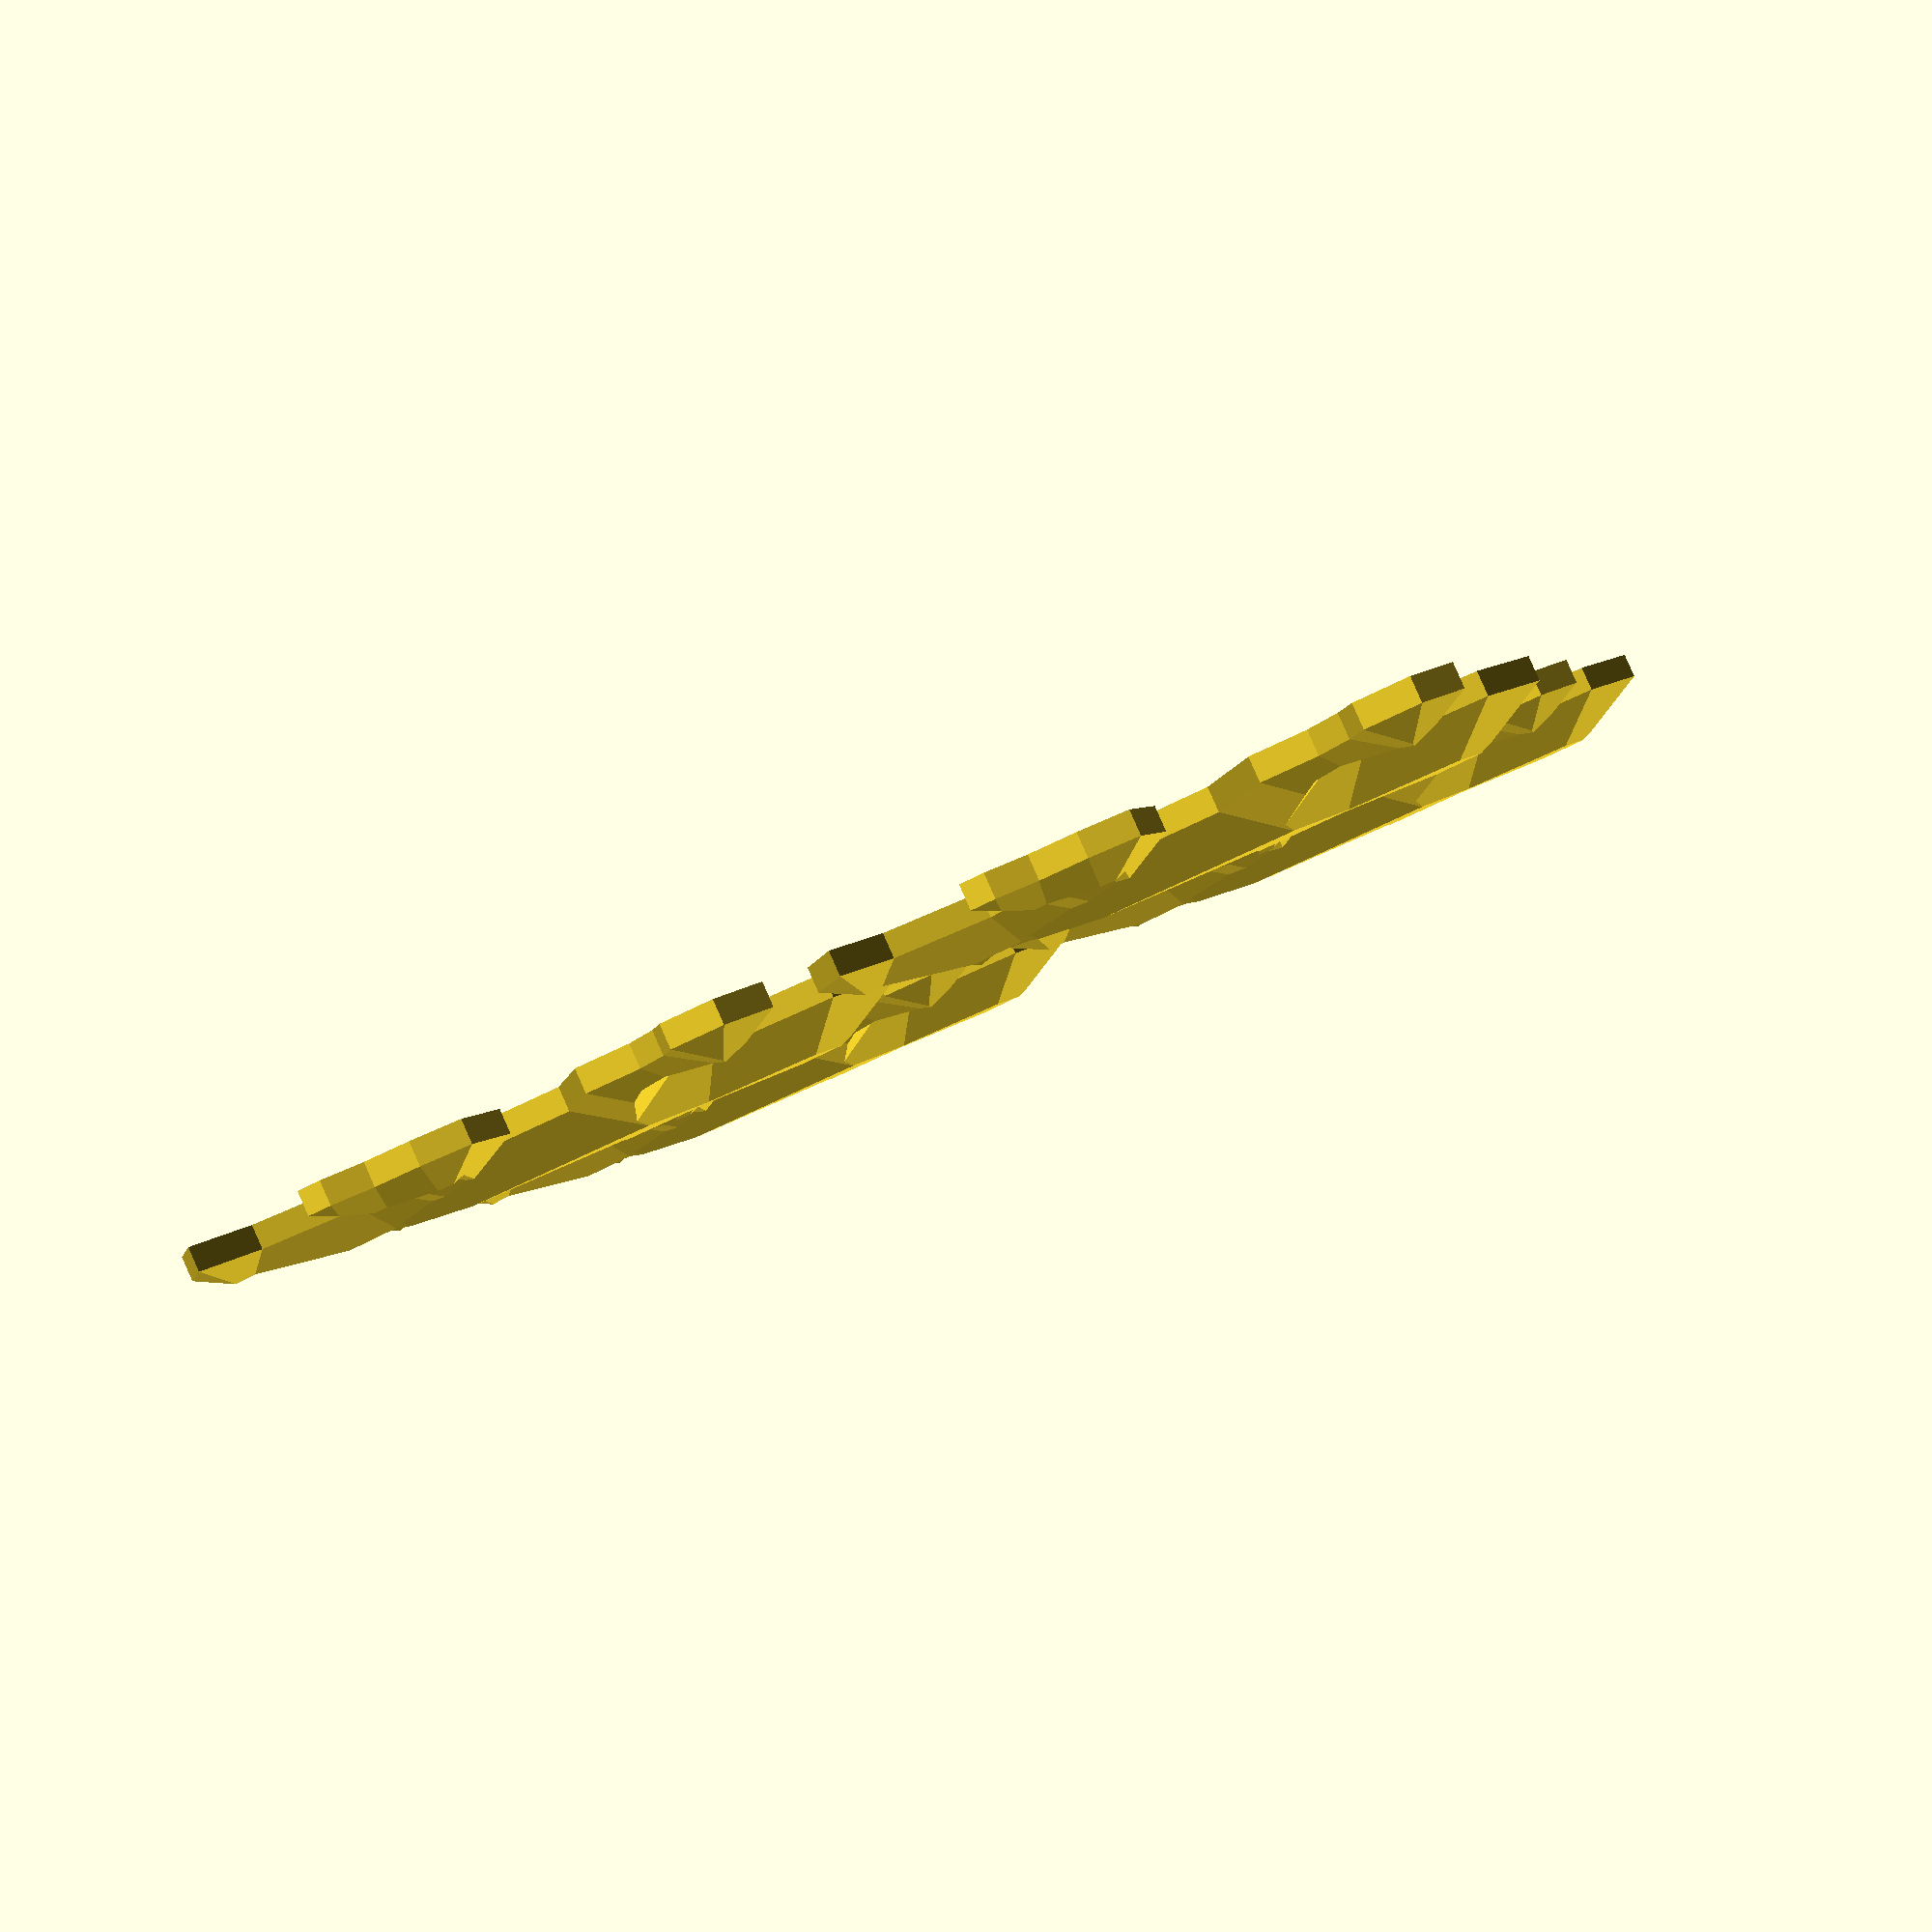
<openscad>
rows=2;
columns=2;
// size in mm
size=20;

module lizard(scale) {polyhedron(
 points=[[0.04843379929661751,0,0.8226111531257629],[0.05181226134300232,0,0.7269865870475769],[0.09703673422336578,0,0.6351561546325684],[0.5584927201271057,0,0.8042116165161133],[0.5577516555786133,0,0.8064185976982117],[0.5024071931838989,0,0.7881176471710205],[0.3278365433216095,0,1.3582559823989868],[0.146486297249794,0,1.2535532712936401],[0.3339897394180298,0,1.2024143934249878],[0.150673508644104,0,0.9300798773765564],[0.005570335779339075,0,0.9460101127624512],[0,0,0.8952720165252686],[0.3278365433216095,0,1.3582559823989868],[0.3339897394180298,0,1.2024143934249878],[0.5966272950172424,0,1.1875513792037964],[0.150673508644104,0,0.9300798773765564],[0,0,0.8952720165252686],[0.209429070353508,0,0.7964516878128052],[0.6296385526657104,0,0.40412360429763794],[0.6216887831687927,0,0.428110808134079],[0.5000165104866028,0,0.3531089127063751],[0.6005998849868774,0,0.49190184473991394],[0.6740520596504211,0,0.5466666221618652],[0.5867707133293152,0,0.5336655378341675],[0.5867707133293152,0,0.5336655378341675],[0.5787657499313354,0,0.557928740978241],[0.5757104754447937,0,0.5667774677276611],[0.620124101638794,0,0.7093204855918884],[0.5328426361083984,0,0.6963194012641907],[0.5466718673706055,0,0.6545557379722595],[0.5466718673706055,0,0.6545557379722595],[0.5328426361083984,0,0.6963194012641907],[0.43290337920188904,0,0.5625641345977783],[0,0,0.8952720165252686],[0.04843379929661751,0,0.8226111531257629],[0.209429070353508,0,0.7964516878128052],[0.209429070353508,0,0.7964516878128052],[0.04843379929661751,0,0.8226111531257629],[0.09703673422336578,0,0.6351561546325684],[0.209429070353508,0,0.7964516878128052],[0.09703673422336578,0,0.6351561546325684],[0.25615471601486206,0,0.816996693611145],[0.25615471601486206,0,0.816996693611145],[0.09703673422336578,0,0.6351561546325684],[0.2948639988899231,0,0.6351561546325684],[0.25615471601486206,0,0.816996693611145],[0.2948639988899231,0,0.6351561546325684],[0.2948639988899231,0,0.8952720165252686],[0.2948639988899231,0,0.8952720165252686],[0.2948639988899231,0,0.6351561546325684],[0.43290337920188904,0,0.7719693183898926],[0.2948639988899231,0,0.8952720165252686],[0.43290337920188904,0,0.7719693183898926],[0.37598806619644165,0,0.9460101127624512],[0.37598806619644165,0,0.9460101127624512],[0.43290337920188904,0,0.7719693183898926],[0.43290337920188904,0,1.0310909748077393],[0.6005998849868774,0,0.49190184473991394],[0.6216887831687927,0,0.428110808134079],[0.6078595519065857,0,0.46995726227760315],[0.6078595519065857,0,0.46995726227760315],[0.6216887831687927,0,0.428110808134079],[0.6995850205421448,0,0.4694604277610779],[0.5757104754447937,0,0.5667774677276611],[0.5787657499313354,0,0.557928740978241],[0.6991244554519653,0,0.6320315003395081],[0.2609620988368988,0,0.2890544533729553],[0.5000165104866028,0,0.3531089127063751],[0.43290337920188904,0,0.5625641345977783],[0.567760705947876,0,0.5907647013664246],[0.6456570625305176,0,0.6321142911911011],[0.5539315342903137,0,0.6326112151145935],[0.49418139457702637,0,0.8129881620407104],[0.43290337920188904,0,0.7719693183898926],[0.5024071931838989,0,0.7881176471710205],[0.5024071931838989,0,0.7881176471710205],[0.43290337920188904,0,0.7719693183898926],[0.43290337920188904,0,0.5625641345977783],[0.5024071931838989,0,0.7881176471710205],[0.43290337920188904,0,0.5625641345977783],[0.5248377323150635,0,0.7205826044082642],[0.5248377323150635,0,0.7205826044082642],[0.43290337920188904,0,0.5625641345977783],[0.5328426361083984,0,0.6963194012641907],[0.09227379411458969,0,0.22975915670394897],[0.018891476094722748,0,0.18739181756973267],[0.01819547638297081,0,0.07733962684869766],[0.6005998849868774,0,0.49190184473991394],[0.5867707133293152,0,0.5336655378341675],[0.6216887831687927,0,0.428110808134079],[0.6216887831687927,0,0.428110808134079],[0.5867707133293152,0,0.5336655378341675],[0.5757104754447937,0,0.5667774677276611],[0.6216887831687927,0,0.428110808134079],[0.5757104754447937,0,0.5667774677276611],[0.5000165104866028,0,0.3531089127063751],[0.5000165104866028,0,0.3531089127063751],[0.5757104754447937,0,0.5667774677276611],[0.567760705947876,0,0.5907647013664246],[0.5000165104866028,0,0.3531089127063751],[0.567760705947876,0,0.5907647013664246],[0.43290337920188904,0,0.5625641345977783],[0.43290337920188904,0,0.5625641345977783],[0.567760705947876,0,0.5907647013664246],[0.5539315342903137,0,0.6326112151145935],[0.43290337920188904,0,0.5625641345977783],[0.5539315342903137,0,0.6326112151145935],[0.5466718673706055,0,0.6545557379722595],[0.5946691036224365,0,0.7639462351799011],[0.5897651314735413,0,0.7649129629135132],[0.5248377323150635,0,0.7205826044082642],[0.6629918217658997,0,0.7412298321723938],[0.6361089944839478,0,0.7845156192779541],[0.633294939994812,0,0.7801089286804199],[0.6710520386695862,0,0.7168837785720825],[1.2055881023406982,0,0.5480902194976807],[0.7796420454978943,0,0.724295437335968],[0.7796420454978943,0,0.724295437335968],[1.2055881023406982,0,0.5480902194976807],[1.1504217386245728,0,0.7411381006240845],[0.650673508644104,0,0.0640544593334198],[0.8897279500961304,0,0],[0.5866190195083618,0,0.30310890078544617],[0.5866190195083618,0,0.30310890078544617],[0.8897279500961304,0,0],[0.9763305187225342,0,0.04999999701976776],[0.5866190195083618,0,0.30310890078544617],[0.9763305187225342,0,0.04999999701976776],[1.0403848886489868,0,0.2890544533729553],[0.43290337920188904,0,0.5625641345977783],[0.150673508644104,0,0.41513675451278687],[0.2609620988368988,0,0.2890544533729553],[0.2609620988368988,0,0.2890544533729553],[0.150673508644104,0,0.41513675451278687],[0.15623551607131958,0,0.30223140120506287],[0.2609620988368988,0,0.2890544533729553],[0.15623551607131958,0,0.30223140120506287],[0.1969076246023178,0,0.04999999701976776],[0.1969076246023178,0,0.04999999701976776],[0.15623551607131958,0,0.30223140120506287],[0.09227379411458969,0,0.22975915670394897],[0.1969076246023178,0,0.04999999701976776],[0.09227379411458969,0,0.22975915670394897],[0.14583268761634827,0,0.02051190286874771],[0.14583268761634827,0,0.02051190286874771],[0.09227379411458969,0,0.22975915670394897],[0.01819547638297081,0,0.07733962684869766],[0.6509506106376648,0,1.0500456094741821],[0.712959349155426,0,0.8930860757827759],[0.7924033999443054,0,1.0735172033309937],[0.7924033999443054,0,1.0735172033309937],[0.712959349155426,0,0.8930860757827759],[0.8871262669563293,0,0.8232003450393677],[0.7924033999443054,0,1.0735172033309937],[0.8871262669563293,0,0.8232003450393677],[0.9871709942817688,0,1.0247688293457031],[0.9871709942817688,0,1.0247688293457031],[0.8871262669563293,0,0.8232003450393677],[1.150673508644104,0,0.9300798773765564],[0.9871709942817688,0,1.0247688293457031],[1.150673508644104,0,0.9300798773765564],[1.1579747200012207,0,1.3542946577072144],[1.1579747200012207,0,1.3542946577072144],[1.150673508644104,0,0.9300798773765564],[1.1898868083953857,0,1.2117581367492676],[1.1579747200012207,0,1.3542946577072144],[1.1898868083953857,0,1.2117581367492676],[1.3374930620193481,0,1.3276482820510864],[0.6399562358856201,0,0.7998295426368713],[0.6395013928413391,0,0.7945737838745117],[0.6629918217658997,0,0.7412298321723938],[0.6629918217658997,0,0.7412298321723938],[0.6395013928413391,0,0.7945737838745117],[0.6382318735122681,0,0.7894602417945862],[0.6629918217658997,0,0.7412298321723938],[0.6382318735122681,0,0.7894602417945862],[0.6361089944839478,0,0.7845156192779541],[0.633294939994812,0,0.7801089286804199],[0.6292955279350281,0,0.7756260633468628],[0.6629918217658997,0,0.7412298321723938],[0.6629918217658997,0,0.7412298321723938],[0.6292955279350281,0,0.7756260633468628],[0.6247464418411255,0,0.7719215154647827],[0.6629918217658997,0,0.7412298321723938],[0.6247464418411255,0,0.7719215154647827],[0.6182271838188171,0,0.7682231664657593],[0.6182271838188171,0,0.7682231664657593],[0.6125991940498352,0,0.7660075426101685],[0.6629918217658997,0,0.7412298321723938],[0.6629918217658997,0,0.7412298321723938],[0.6125991940498352,0,0.7660075426101685],[0.6062195301055908,0,0.7643492817878723],[0.6629918217658997,0,0.7412298321723938],[0.6062195301055908,0,0.7643492817878723],[0.5248377323150635,0,0.7205826044082642],[0.5248377323150635,0,0.7205826044082642],[0.6062195301055908,0,0.7643492817878723],[0.6002288460731506,0,0.7636803388595581],[0.5248377323150635,0,0.7205826044082642],[0.6002288460731506,0,0.7636803388595581],[0.5946691036224365,0,0.7639462351799011],[0.8653849363327026,0,0.523030698299408],[0.9784178733825684,0,0.6051539182662964],[0.7169198989868164,0,0.5785759687423706],[0.7249799966812134,0,0.5542299151420593],[0.6437989473342896,0,0.4938892722129822],[0.7451028227806091,0,0.4933648109436035],[0.5897651314735413,0,0.7649129629135132],[0.5846620202064514,0,0.7668071389198303],[0.5248377323150635,0,0.7205826044082642],[0.5248377323150635,0,0.7205826044082642],[0.5846620202064514,0,0.7668071389198303],[0.5795807242393494,0,0.7696632146835327],[0.5248377323150635,0,0.7205826044082642],[0.5795807242393494,0,0.7696632146835327],[0.5747187733650208,0,0.7735255360603333],[0.5787657499313354,0,0.557928740978241],[0.7169198989868164,0,0.5785759687423706],[0.6991244554519653,0,0.6320315003395081],[0.6991244554519653,0,0.6320315003395081],[0.7169198989868164,0,0.5785759687423706],[0.9784178733825684,0,0.6051539182662964],[0.6991244554519653,0,0.6320315003395081],[0.9784178733825684,0,0.6051539182662964],[0.6911747455596924,0,0.6560187339782715],[0.7169198989868164,0,0.5785759687423706],[0.7249799966812134,0,0.5542299151420593],[0.8653849363327026,0,0.523030698299408],[0.8653849363327026,0,0.523030698299408],[0.7249799966812134,0,0.5542299151420593],[0.7451028227806091,0,0.4933648109436035],[0.8653849363327026,0,0.523030698299408],[0.7451028227806091,0,0.4933648109436035],[0.8653849363327026,0,0.4640544354915619],[0.8653849363327026,0,0.4640544354915619],[0.7451028227806091,0,0.4933648109436035],[0.7530524730682373,0,0.46937763690948486],[0.8653849363327026,0,0.4640544354915619],[0.7530524730682373,0,0.46937763690948486],[1.0403848886489868,0,0.2890544533729553],[1.0403848886489868,0,0.2890544533729553],[0.7530524730682373,0,0.46937763690948486],[0.6296385526657104,0,0.40412360429763794],[1.0403848886489868,0,0.2890544533729553],[0.6296385526657104,0,0.40412360429763794],[0.5866190195083618,0,0.30310890078544617],[0.5866190195083618,0,0.30310890078544617],[0.6296385526657104,0,0.40412360429763794],[0.5000165104866028,0,0.3531089127063751],[0.5747187733650208,0,0.7735255360603333],[0.5705020427703857,0,0.7781335115432739],[0.5248377323150635,0,0.7205826044082642],[0.5248377323150635,0,0.7205826044082642],[0.5705020427703857,0,0.7781335115432739],[0.5684616565704346,0,0.780913233757019],[0.5248377323150635,0,0.7205826044082642],[0.5684616565704346,0,0.780913233757019],[0.5024071931838989,0,0.7881176471710205],[0.5024071931838989,0,0.7881176471710205],[0.5684616565704346,0,0.780913233757019],[0.5632986426353455,0,0.7912102937698364],[0.5024071931838989,0,0.7881176471710205],[0.5632986426353455,0,0.7912102937698364],[0.5584927201271057,0,0.8042116165161133],[0.6710520386695862,0,0.7168837785720825],[0.7796420454978943,0,0.724295437335968],[0.6629918217658997,0,0.7412298321723938],[0.6629918217658997,0,0.7412298321723938],[0.7796420454978943,0,0.724295437335968],[0.712959349155426,0,0.8930860757827759],[0.6629918217658997,0,0.7412298321723938],[0.712959349155426,0,0.8930860757827759],[0.6399562358856201,0,0.7998295426368713],[0.5898709297180176,0,0.6565431952476501],[0.6911747455596924,0,0.6560187339782715],[0.6710520386695862,0,0.7168837785720825],[0.6710520386695862,0,0.7168837785720825],[0.6911747455596924,0,0.6560187339782715],[0.9784178733825684,0,0.6051539182662964],[0.6710520386695862,0,0.7168837785720825],[0.9784178733825684,0,0.6051539182662964],[1.2055881023406982,0,0.5480902194976807],[1.2055881023406982,0,0.5480902194976807],[0.9784178733825684,0,0.6051539182662964],[1.0733778476715088,0,0.5495250821113586],[1.2055881023406982,0,0.5480902194976807],[1.0733778476715088,0,0.5495250821113586],[1.2966415882110596,0,0.43732425570487976],[1.2966415882110596,0,0.43732425570487976],[1.0733778476715088,0,0.5495250821113586],[1.0733778476715088,0,0.4647904336452484],[1.2966415882110596,0,0.43732425570487976],[1.0733778476715088,0,0.4647904336452484],[1.2047197818756104,0,0.3215259909629822],[1.2047197818756104,0,0.3215259909629822],[1.0733778476715088,0,0.4647904336452484],[1.1041598320007324,0,0.37316182255744934],[0.6336053013801575,0,0.8298261761665344],[0.6369163393974304,0,0.8188744187355042],[0.712959349155426,0,0.8930860757827759],[0.712959349155426,0,0.8930860757827759],[0.6369163393974304,0,0.8188744187355042],[0.6395562887191772,0,0.8058813214302063],[0.712959349155426,0,0.8930860757827759],[0.6395562887191772,0,0.8058813214302063],[0.6399562358856201,0,0.7998295426368713],[0.3339897394180298,0,1.2024143934249878],[0.43290337920188904,0,1.0310909748077393],[0.5966272950172424,0,1.1875513792037964],[0.5966272950172424,0,1.1875513792037964],[0.43290337920188904,0,1.0310909748077393],[0.43290337920188904,0,0.7719693183898926],[0.5966272950172424,0,1.1875513792037964],[0.43290337920188904,0,0.7719693183898926],[0.6509506106376648,0,1.0500456094741821],[0.6509506106376648,0,1.0500456094741821],[0.43290337920188904,0,0.7719693183898926],[0.49418139457702637,0,0.8129881620407104],[0.6509506106376648,0,1.0500456094741821],[0.49418139457702637,0,0.8129881620407104],[0.712959349155426,0,0.8930860757827759],[0.712959349155426,0,0.8930860757827759],[0.49418139457702637,0,0.8129881620407104],[0.6248826384544373,0,0.8562148809432983],[0.712959349155426,0,0.8930860757827759],[0.6248826384544373,0,0.8562148809432983],[0.6336053013801575,0,0.8298261761665344],[0.5866190195083618,0.05000000074505806,0.30310890078544617],[0.650673508644104,0.05000000074505806,0.0640544593334198],[0.5866190195083618,0,0.30310890078544617],[0.5866190195083618,0,0.30310890078544617],[0.650673508644104,0.05000000074505806,0.0640544593334198],[0.650673508644104,0,0.0640544593334198],[0.5000165104866028,0.05000000074505806,0.3531089127063751],[0.5866190195083618,0.05000000074505806,0.30310890078544617],[0.5000165104866028,0,0.3531089127063751],[0.5000165104866028,0,0.3531089127063751],[0.5866190195083618,0.05000000074505806,0.30310890078544617],[0.5866190195083618,0,0.30310890078544617],[0.2609620988368988,0.05000000074505806,0.2890544533729553],[0.5000165104866028,0.05000000074505806,0.3531089127063751],[0.2609620988368988,0,0.2890544533729553],[0.2609620988368988,0,0.2890544533729553],[0.5000165104866028,0.05000000074505806,0.3531089127063751],[0.5000165104866028,0,0.3531089127063751],[0.1969076246023178,0.05000000074505806,0.04999999701976776],[0.2609620988368988,0.05000000074505806,0.2890544533729553],[0.1969076246023178,-1.7074050090666308e-17,0.04999999701976776],[0.1969076246023178,-1.7074050090666308e-17,0.04999999701976776],[0.2609620988368988,0.05000000074505806,0.2890544533729553],[0.2609620988368988,-1.7074050090666308e-17,0.2890544533729553],[0.14583268761634827,0.05000000074505806,0.02051190286874771],[0.1969076246023178,0.05000000074505806,0.04999999701976776],[0.14583268761634827,0,0.02051190286874771],[0.14583268761634827,0,0.02051190286874771],[0.1969076246023178,0.05000000074505806,0.04999999701976776],[0.1969076246023178,0,0.04999999701976776],[0.01819547638297081,0.05000000074505806,0.07733962684869766],[0.14583268761634827,0.05000000074505806,0.02051190286874771],[0.01819547638297081,-1.7074050090666308e-17,0.07733962684869766],[0.01819547638297081,-1.7074050090666308e-17,0.07733962684869766],[0.14583268761634827,0.05000000074505806,0.02051190286874771],[0.14583268761634827,-1.7074050090666308e-17,0.02051190286874771],[0.018891476094722748,0.05000000074505806,0.18739181756973267],[0.01819547638297081,0.05000000074505806,0.07733962684869766],[0.018891476094722748,0,0.18739181756973267],[0.018891476094722748,0,0.18739181756973267],[0.01819547638297081,0.05000000074505806,0.07733962684869766],[0.01819547638297081,0,0.07733962684869766],[0.09227379411458969,0.05000000074505806,0.22975915670394897],[0.018891476094722748,0.05000000074505806,0.18739181756973267],[0.09227379411458969,-1.7074050090666308e-17,0.22975915670394897],[0.09227379411458969,-1.7074050090666308e-17,0.22975915670394897],[0.018891476094722748,0.05000000074505806,0.18739181756973267],[0.018891476094722748,-1.7074050090666308e-17,0.18739181756973267],[0.15623551607131958,0.05000000074505806,0.30223140120506287],[0.09227379411458969,0.05000000074505806,0.22975915670394897],[0.15623551607131958,0,0.30223140120506287],[0.15623551607131958,0,0.30223140120506287],[0.09227379411458969,0.05000000074505806,0.22975915670394897],[0.09227379411458969,0,0.22975915670394897],[0.150673508644104,0.05000000074505806,0.41513675451278687],[0.15623551607131958,0.05000000074505806,0.30223140120506287],[0.150673508644104,0,0.41513675451278687],[0.150673508644104,0,0.41513675451278687],[0.15623551607131958,0.05000000074505806,0.30223140120506287],[0.15623551607131958,0,0.30223140120506287],[0.43290337920188904,0.05000000074505806,0.5625641345977783],[0.150673508644104,0.05000000074505806,0.41513675451278687],[0.43290337920188904,0,0.5625641345977783],[0.43290337920188904,0,0.5625641345977783],[0.150673508644104,0.05000000074505806,0.41513675451278687],[0.150673508644104,0,0.41513675451278687],[0.43290337920188904,0.05000000074505806,0.7719693183898926],[0.43290337920188904,0.05000000074505806,0.5625641345977783],[0.43290337920188904,0,0.7719693183898926],[0.43290337920188904,0,0.7719693183898926],[0.43290337920188904,0.05000000074505806,0.5625641345977783],[0.43290337920188904,0,0.5625641345977783],[0.2948639988899231,0.05000000074505806,0.6351561546325684],[0.43290337920188904,0.05000000074505806,0.7719693183898926],[0.2948639988899231,0,0.6351561546325684],[0.2948639988899231,0,0.6351561546325684],[0.43290337920188904,0.05000000074505806,0.7719693183898926],[0.43290337920188904,0,0.7719693183898926],[0.09703673422336578,0.05000000074505806,0.6351561546325684],[0.2948639988899231,0.05000000074505806,0.6351561546325684],[0.09703673422336578,0,0.6351561546325684],[0.09703673422336578,0,0.6351561546325684],[0.2948639988899231,0.05000000074505806,0.6351561546325684],[0.2948639988899231,0,0.6351561546325684],[0.05181226134300232,0.05000000074505806,0.7269865870475769],[0.09703673422336578,0.05000000074505806,0.6351561546325684],[0.05181226134300232,-1.7074050090666308e-17,0.7269865870475769],[0.05181226134300232,-1.7074050090666308e-17,0.7269865870475769],[0.09703673422336578,0.05000000074505806,0.6351561546325684],[0.09703673422336578,-1.7074050090666308e-17,0.6351561546325684],[0.04843379929661751,0.05000000074505806,0.8226111531257629],[0.05181226134300232,0.05000000074505806,0.7269865870475769],[0.04843379929661751,1.7074050090666308e-17,0.8226111531257629],[0.04843379929661751,1.7074050090666308e-17,0.8226111531257629],[0.05181226134300232,0.05000000074505806,0.7269865870475769],[0.05181226134300232,1.7074050090666308e-17,0.7269865870475769],[0,0.05000000074505806,0.8952720165252686],[0.04843379929661751,0.05000000074505806,0.8226111531257629],[0,-1.7074050090666308e-17,0.8952720165252686],[0,-1.7074050090666308e-17,0.8952720165252686],[0.04843379929661751,0.05000000074505806,0.8226111531257629],[0.04843379929661751,-1.7074050090666308e-17,0.8226111531257629],[0.005570335779339075,0.05000000074505806,0.9460101127624512],[0,0.05000000074505806,0.8952720165252686],[0.005570335779339075,0,0.9460101127624512],[0.005570335779339075,0,0.9460101127624512],[0,0.05000000074505806,0.8952720165252686],[0,0,0.8952720165252686],[0.150673508644104,0.05000000074505806,0.9300798773765564],[0.005570335779339075,0.05000000074505806,0.9460101127624512],[0.150673508644104,0,0.9300798773765564],[0.150673508644104,0,0.9300798773765564],[0.005570335779339075,0.05000000074505806,0.9460101127624512],[0.005570335779339075,0,0.9460101127624512],[0.209429070353508,0.05000000074505806,0.7964516878128052],[0.150673508644104,0.05000000074505806,0.9300798773765564],[0.209429070353508,0,0.7964516878128052],[0.209429070353508,0,0.7964516878128052],[0.150673508644104,0.05000000074505806,0.9300798773765564],[0.150673508644104,0,0.9300798773765564],[0.25615471601486206,0.05000000074505806,0.816996693611145],[0.209429070353508,0.05000000074505806,0.7964516878128052],[0.25615471601486206,0,0.816996693611145],[0.25615471601486206,0,0.816996693611145],[0.209429070353508,0.05000000074505806,0.7964516878128052],[0.209429070353508,0,0.7964516878128052],[0.2948639988899231,0.05000000074505806,0.8952720165252686],[0.25615471601486206,0.05000000074505806,0.816996693611145],[0.2948639988899231,0,0.8952720165252686],[0.2948639988899231,0,0.8952720165252686],[0.25615471601486206,0.05000000074505806,0.816996693611145],[0.25615471601486206,0,0.816996693611145],[0.37598806619644165,0.05000000074505806,0.9460101127624512],[0.2948639988899231,0.05000000074505806,0.8952720165252686],[0.37598806619644165,0,0.9460101127624512],[0.37598806619644165,0,0.9460101127624512],[0.2948639988899231,0.05000000074505806,0.8952720165252686],[0.2948639988899231,0,0.8952720165252686],[0.43290337920188904,0.05000000074505806,1.0310909748077393],[0.37598806619644165,0.05000000074505806,0.9460101127624512],[0.43290337920188904,0,1.0310909748077393],[0.43290337920188904,0,1.0310909748077393],[0.37598806619644165,0.05000000074505806,0.9460101127624512],[0.37598806619644165,0,0.9460101127624512],[0.3339897394180298,0.05000000074505806,1.2024143934249878],[0.43290337920188904,0.05000000074505806,1.0310909748077393],[0.3339897394180298,0,1.2024143934249878],[0.3339897394180298,0,1.2024143934249878],[0.43290337920188904,0.05000000074505806,1.0310909748077393],[0.43290337920188904,0,1.0310909748077393],[0.146486297249794,0.05000000074505806,1.2535532712936401],[0.3339897394180298,0.05000000074505806,1.2024143934249878],[0.146486297249794,0,1.2535532712936401],[0.146486297249794,0,1.2535532712936401],[0.3339897394180298,0.05000000074505806,1.2024143934249878],[0.3339897394180298,0,1.2024143934249878],[0.3278365433216095,0.05000000074505806,1.3582559823989868],[0.146486297249794,0.05000000074505806,1.2535532712936401],[0.3278365433216095,0,1.3582559823989868],[0.3278365433216095,0,1.3582559823989868],[0.146486297249794,0.05000000074505806,1.2535532712936401],[0.146486297249794,0,1.2535532712936401],[0.5966272950172424,0.05000000074505806,1.1875513792037964],[0.3278365433216095,0.05000000074505806,1.3582559823989868],[0.5966272950172424,0,1.1875513792037964],[0.5966272950172424,0,1.1875513792037964],[0.3278365433216095,0.05000000074505806,1.3582559823989868],[0.3278365433216095,0,1.3582559823989868],[0.6509506106376648,0.05000000074505806,1.0500456094741821],[0.5966272950172424,0.05000000074505806,1.1875513792037964],[0.6509506106376648,0,1.0500456094741821],[0.6509506106376648,0,1.0500456094741821],[0.5966272950172424,0.05000000074505806,1.1875513792037964],[0.5966272950172424,0,1.1875513792037964],[0.7924033999443054,0.05000000074505806,1.0735172033309937],[0.6509506106376648,0.05000000074505806,1.0500456094741821],[0.7924033999443054,-1.7074050090666308e-17,1.0735172033309937],[0.7924033999443054,-1.7074050090666308e-17,1.0735172033309937],[0.6509506106376648,0.05000000074505806,1.0500456094741821],[0.6509506106376648,-1.7074050090666308e-17,1.0500456094741821],[0.9871709942817688,0.05000000074505806,1.0247688293457031],[0.7924033999443054,0.05000000074505806,1.0735172033309937],[0.9871709942817688,1.7074050090666308e-17,1.0247688293457031],[0.9871709942817688,1.7074050090666308e-17,1.0247688293457031],[0.7924033999443054,0.05000000074505806,1.0735172033309937],[0.7924033999443054,1.7074050090666308e-17,1.0735172033309937],[1.1579747200012207,0.05000000074505806,1.3542946577072144],[0.9871709942817688,0.05000000074505806,1.0247688293457031],[1.1579747200012207,0,1.3542946577072144],[1.1579747200012207,0,1.3542946577072144],[0.9871709942817688,0.05000000074505806,1.0247688293457031],[0.9871709942817688,0,1.0247688293457031],[1.3374930620193481,0.05000000074505806,1.3276482820510864],[1.1579747200012207,0.05000000074505806,1.3542946577072144],[1.3374930620193481,0,1.3276482820510864],[1.3374930620193481,0,1.3276482820510864],[1.1579747200012207,0.05000000074505806,1.3542946577072144],[1.1579747200012207,0,1.3542946577072144],[1.1898868083953857,0.05000000074505806,1.2117581367492676],[1.3374930620193481,0.05000000074505806,1.3276482820510864],[1.1898868083953857,0,1.2117581367492676],[1.1898868083953857,0,1.2117581367492676],[1.3374930620193481,0.05000000074505806,1.3276482820510864],[1.3374930620193481,0,1.3276482820510864],[1.150673508644104,0.05000000074505806,0.9300798773765564],[1.1898868083953857,0.05000000074505806,1.2117581367492676],[1.150673508644104,-1.7074050090666308e-17,0.9300798773765564],[1.150673508644104,-1.7074050090666308e-17,0.9300798773765564],[1.1898868083953857,0.05000000074505806,1.2117581367492676],[1.1898868083953857,-1.7074050090666308e-17,1.2117581367492676],[0.8871262669563293,0.05000000074505806,0.8232003450393677],[1.150673508644104,0.05000000074505806,0.9300798773765564],[0.8871262669563293,0,0.8232003450393677],[0.8871262669563293,0,0.8232003450393677],[1.150673508644104,0.05000000074505806,0.9300798773765564],[1.150673508644104,0,0.9300798773765564],[0.712959349155426,0.05000000074505806,0.8930860757827759],[0.8871262669563293,0.05000000074505806,0.8232003450393677],[0.712959349155426,-1.7074050090666308e-17,0.8930860757827759],[0.712959349155426,-1.7074050090666308e-17,0.8930860757827759],[0.8871262669563293,0.05000000074505806,0.8232003450393677],[0.8871262669563293,-1.7074050090666308e-17,0.8232003450393677],[0.7796420454978943,0.05000000074505806,0.724295437335968],[0.712959349155426,0.05000000074505806,0.8930860757827759],[0.7796420454978943,-1.7074050090666308e-17,0.724295437335968],[0.7796420454978943,-1.7074050090666308e-17,0.724295437335968],[0.712959349155426,0.05000000074505806,0.8930860757827759],[0.712959349155426,-1.7074050090666308e-17,0.8930860757827759],[1.1504217386245728,0.05000000074505806,0.7411381006240845],[0.7796420454978943,0.05000000074505806,0.724295437335968],[1.1504217386245728,-1.7074050090666308e-17,0.7411381006240845],[1.1504217386245728,-1.7074050090666308e-17,0.7411381006240845],[0.7796420454978943,0.05000000074505806,0.724295437335968],[0.7796420454978943,-1.7074050090666308e-17,0.724295437335968],[1.2055881023406982,0.05000000074505806,0.5480902194976807],[1.1504217386245728,0.05000000074505806,0.7411381006240845],[1.2055881023406982,0,0.5480902194976807],[1.2055881023406982,0,0.5480902194976807],[1.1504217386245728,0.05000000074505806,0.7411381006240845],[1.1504217386245728,0,0.7411381006240845],[1.2966415882110596,0.05000000074505806,0.43732425570487976],[1.2055881023406982,0.05000000074505806,0.5480902194976807],[1.2966415882110596,-1.7074050090666308e-17,0.43732425570487976],[1.2966415882110596,-1.7074050090666308e-17,0.43732425570487976],[1.2055881023406982,0.05000000074505806,0.5480902194976807],[1.2055881023406982,-1.7074050090666308e-17,0.5480902194976807],[1.2047197818756104,0.05000000074505806,0.3215259909629822],[1.2966415882110596,0.05000000074505806,0.43732425570487976],[1.2047197818756104,-1.7074050090666308e-17,0.3215259909629822],[1.2047197818756104,-1.7074050090666308e-17,0.3215259909629822],[1.2966415882110596,0.05000000074505806,0.43732425570487976],[1.2966415882110596,-1.7074050090666308e-17,0.43732425570487976],[1.1041598320007324,0.05000000074505806,0.37316182255744934],[1.2047197818756104,0.05000000074505806,0.3215259909629822],[1.1041598320007324,0,0.37316182255744934],[1.1041598320007324,0,0.37316182255744934],[1.2047197818756104,0.05000000074505806,0.3215259909629822],[1.2047197818756104,0,0.3215259909629822],[1.0733778476715088,0.05000000074505806,0.4647904336452484],[1.1041598320007324,0.05000000074505806,0.37316182255744934],[1.0733778476715088,-1.7074050090666308e-17,0.4647904336452484],[1.0733778476715088,-1.7074050090666308e-17,0.4647904336452484],[1.1041598320007324,0.05000000074505806,0.37316182255744934],[1.1041598320007324,-1.7074050090666308e-17,0.37316182255744934],[1.0733778476715088,0.05000000074505806,0.5495250821113586],[1.0733778476715088,0.05000000074505806,0.4647904336452484],[1.0733778476715088,0,0.5495250821113586],[1.0733778476715088,0,0.5495250821113586],[1.0733778476715088,0.05000000074505806,0.4647904336452484],[1.0733778476715088,0,0.4647904336452484],[0.9784178733825684,0.05000000074505806,0.6051539182662964],[1.0733778476715088,0.05000000074505806,0.5495250821113586],[0.9784178733825684,0,0.6051539182662964],[0.9784178733825684,0,0.6051539182662964],[1.0733778476715088,0.05000000074505806,0.5495250821113586],[1.0733778476715088,0,0.5495250821113586],[0.8653849363327026,0.05000000074505806,0.523030698299408],[0.9784178733825684,0.05000000074505806,0.6051539182662964],[0.8653849363327026,-1.7074050090666308e-17,0.523030698299408],[0.8653849363327026,-1.7074050090666308e-17,0.523030698299408],[0.9784178733825684,0.05000000074505806,0.6051539182662964],[0.9784178733825684,-1.7074050090666308e-17,0.6051539182662964],[0.8653849363327026,0.05000000074505806,0.4640544354915619],[0.8653849363327026,0.05000000074505806,0.523030698299408],[0.8653849363327026,0,0.4640544354915619],[0.8653849363327026,0,0.4640544354915619],[0.8653849363327026,0.05000000074505806,0.523030698299408],[0.8653849363327026,0,0.523030698299408],[1.0403848886489868,0.05000000074505806,0.2890544533729553],[0.8653849363327026,0.05000000074505806,0.4640544354915619],[1.0403848886489868,-1.7074050090666308e-17,0.2890544533729553],[1.0403848886489868,-1.7074050090666308e-17,0.2890544533729553],[0.8653849363327026,0.05000000074505806,0.4640544354915619],[0.8653849363327026,-1.7074050090666308e-17,0.4640544354915619],[0.9763305187225342,0.05000000074505806,0.04999999701976776],[1.0403848886489868,0.05000000074505806,0.2890544533729553],[0.9763305187225342,0,0.04999999701976776],[0.9763305187225342,0,0.04999999701976776],[1.0403848886489868,0.05000000074505806,0.2890544533729553],[1.0403848886489868,0,0.2890544533729553],[0.8897279500961304,0.05000000074505806,0],[0.9763305187225342,0.05000000074505806,0.04999999701976776],[0.8897279500961304,-1.7074050090666308e-17,0],[0.8897279500961304,-1.7074050090666308e-17,0],[0.9763305187225342,0.05000000074505806,0.04999999701976776],[0.9763305187225342,-1.7074050090666308e-17,0.04999999701976776],[0.650673508644104,0.05000000074505806,0.0640544593334198],[0.8897279500961304,0.05000000074505806,0],[0.650673508644104,0,0.0640544593334198],[0.650673508644104,0,0.0640544593334198],[0.8897279500961304,0.05000000074505806,0],[0.8897279500961304,0,0],[0.5515828132629395,0.10820897668600082,1.0271738767623901],[0.5482518672943115,0.116596519947052,0.9960665106773376],[0.5287782549858093,0.10535340756177902,1.0019794702529907],[0.43360435962677,0.09672071039676666,0.8865989446640015],[0.37598806619644165,0.05000000074505806,0.9460101127624512],[0.5287782549858093,0.10535340756177902,1.0019794702529907],[0.5287782549858093,0.10535340756177902,1.0019794702529907],[0.37598806619644165,0.05000000074505806,0.9460101127624512],[0.43290337920188904,0.05000000074505806,1.0310909748077393],[0.5287782549858093,0.10535340756177902,1.0019794702529907],[0.43290337920188904,0.05000000074505806,1.0310909748077393],[0.5515828132629395,0.10820897668600082,1.0271738767623901],[0.2948639988899231,0.05000000074505806,0.8952720165252686],[0.37598806619644165,0.05000000074505806,0.9460101127624512],[0.36473122239112854,0.10234052687883377,0.8320422172546387],[0.36473122239112854,0.10234052687883377,0.8320422172546387],[0.37598806619644165,0.05000000074505806,0.9460101127624512],[0.43360435962677,0.09672071039676666,0.8865989446640015],[0.8869127035140991,0.11204573512077332,0.939081072807312],[0.8871262669563293,0.05000000074505806,0.8232003450393677],[0.788260817527771,0.10796738415956497,0.9710544943809509],[0.788260817527771,0.10796738415956497,0.9710544943809509],[0.8871262669563293,0.05000000074505806,0.8232003450393677],[0.712959349155426,0.05000000074505806,0.8930860757827759],[0.788260817527771,0.10796738415956497,0.9710544943809509],[0.712959349155426,0.05000000074505806,0.8930860757827759],[0.6168180108070374,0.08112034201622009,0.9897429347038269],[1.0701645612716675,0.10103181004524231,0.9928117394447327],[1.150673508644104,0.05000000074505806,0.9300798773765564],[1.0215563774108887,0.08788301795721054,0.9485231637954712],[1.0215563774108887,0.08788301795721054,0.9485231637954712],[1.150673508644104,0.05000000074505806,0.9300798773765564],[0.8871262669563293,0.05000000074505806,0.8232003450393677],[1.0215563774108887,0.08788301795721054,0.9485231637954712],[0.8871262669563293,0.05000000074505806,0.8232003450393677],[0.8869127035140991,0.11204573512077332,0.939081072807312],[1.0733778476715088,0.05000000074505806,0.5495250821113586],[1.1331833600997925,0.08452875167131424,0.5838021039962769],[1.0733778476715088,0.05000000074505806,0.4647904336452484],[1.0733778476715088,0.05000000074505806,0.4647904336452484],[1.1331833600997925,0.08452875167131424,0.5838021039962769],[1.1428004503250122,0.09008119255304337,0.5151472687721252],[1.0733778476715088,0.05000000074505806,0.4647904336452484],[1.1428004503250122,0.09008119255304337,0.5151472687721252],[1.156002163887024,0.09770318865776062,0.47829800844192505],[0.09227379411458969,0.05000000074505806,0.22975915670394897],[0.15623551607131958,0.05000000074505806,0.30223140120506287],[0.14422571659088135,0.09675092995166779,0.1662517488002777],[0.14422571659088135,0.09675092995166779,0.1662517488002777],[0.15623551607131958,0.05000000074505806,0.30223140120506287],[0.2075413167476654,0.07907500118017197,0.284259170293808],[0.2075413167476654,0.07907500118017197,0.284259170293808],[0.15623551607131958,0.05000000074505806,0.30223140120506287],[0.2131536304950714,0.08380568027496338,0.3368628919124603],[0.2131536304950714,0.08380568027496338,0.3368628919124603],[0.15623551607131958,0.05000000074505806,0.30223140120506287],[0.150673508644104,0.05000000074505806,0.41513675451278687],[0.2131536304950714,0.08380568027496338,0.3368628919124603],[0.150673508644104,0.05000000074505806,0.41513675451278687],[0.23500561714172363,0.09725822508335114,0.36684057116508484],[0.5515828132629395,0.10820897668600082,1.0271738767623901],[0.43290337920188904,0.05000000074505806,1.0310909748077393],[0.5090709328651428,0.11236342787742615,1.115198016166687],[0.5090709328651428,0.11236342787742615,1.115198016166687],[0.43290337920188904,0.05000000074505806,1.0310909748077393],[0.3339897394180298,0.05000000074505806,1.2024143934249878],[0.5090709328651428,0.11236342787742615,1.115198016166687],[0.3339897394180298,0.05000000074505806,1.2024143934249878],[0.3747600317001343,0.085652656853199,1.2553025484085083],[0.43360435962677,0.09672071039676666,0.8865989446640015],[0.5287782549858093,0.10535340756177902,1.0019794702529907],[0.43290337920188904,0.05000000074505806,0.7719693183898926],[0.2948639988899231,0.05000000074505806,0.6351561546325684],[0.2588595449924469,0.10050301998853683,0.7226299047470093],[0.31187355518341064,0.09375283122062683,0.7587118148803711],[0.2948639988899231,0.05000000074505806,0.6351561546325684],[0.31187355518341064,0.09375283122062683,0.7587118148803711],[0.43290337920188904,0.05000000074505806,0.7719693183898926],[0.43290337920188904,0.05000000074505806,0.7719693183898926],[0.31187355518341064,0.09375283122062683,0.7587118148803711],[0.36473122239112854,0.10234052687883377,0.8320422172546387],[0.43290337920188904,0.05000000074505806,0.7719693183898926],[0.36473122239112854,0.10234052687883377,0.8320422172546387],[0.43360435962677,0.09672071039676666,0.8865989446640015],[0.14422571659088135,0.09675092995166779,0.1662517488002777],[0.1210840716958046,0.10514989495277405,0.13609299063682556],[0.09227379411458969,0.05000000074505806,0.22975915670394897],[0.09227379411458969,0.05000000074505806,0.22975915670394897],[0.1210840716958046,0.10514989495277405,0.13609299063682556],[0.10825447738170624,0.10178250074386597,0.13542060554027557],[0.09227379411458969,0.05000000074505806,0.22975915670394897],[0.10825447738170624,0.10178250074386597,0.13542060554027557],[0.018891476094722748,0.05000000074505806,0.18739181756973267],[0.2588595449924469,0.10050301998853683,0.7226299047470093],[0.2948639988899231,0.05000000074505806,0.6351561546325684],[0.1737373173236847,0.09017565846443176,0.7047423720359802],[0.1737373173236847,0.09017565846443176,0.7047423720359802],[0.2948639988899231,0.05000000074505806,0.6351561546325684],[0.09703673422336578,0.05000000074505806,0.6351561546325684],[0.1737373173236847,0.09017565846443176,0.7047423720359802],[0.09703673422336578,0.05000000074505806,0.6351561546325684],[0.1499817669391632,0.0991276353597641,0.7202476859092712],[0.1368742138147354,0.09951617568731308,0.7483863830566406],[0.05181226134300232,0.05000000074505806,0.7269865870475769],[0.1150001510977745,0.08884525299072266,0.8440536260604858],[0.1150001510977745,0.08884525299072266,0.8440536260604858],[0.05181226134300232,0.05000000074505806,0.7269865870475769],[0.04843379929661751,0.05000000074505806,0.8226111531257629],[0.571467399597168,0.12999999523162842,0.8741183876991272],[0.6871150135993958,0.12999999523162842,0.5813854932785034],[0.571467399597168,0.12999999523162842,0.478615403175354],[0.571467399597168,0.12999999523162842,0.478615403175354],[0.6871150135993958,0.12999999523162842,0.5813854932785034],[0.7056066989898682,0.12999999523162842,0.3944113254547119],[0.571467399597168,0.12999999523162842,0.478615403175354],[0.7056066989898682,0.12999999523162842,0.3944113254547119],[0.5653215050697327,0.12999999523162842,0.4754050374031067],[0.8600496649742126,0.12999999523162842,0.15140438079833984],[0.7638105750083923,0.12999999523162842,0.17719152569770813],[0.8858367800712585,0.12999999523162842,0.24764341115951538],[0.8858367800712585,0.12999999523162842,0.24764341115951538],[0.7638105750083923,0.12999999523162842,0.17719152569770813],[0.7056066989898682,0.12999999523162842,0.3944113254547119],[0.8858367800712585,0.12999999523162842,0.24764341115951538],[0.7056066989898682,0.12999999523162842,0.3944113254547119],[0.7268208861351013,0.12999999523162842,0.406659334897995],[0.7268208861351013,0.12999999523162842,0.406659334897995],[0.7056066989898682,0.12999999523162842,0.3944113254547119],[0.6871150135993958,0.12999999523162842,0.5813854932785034],[0.7268208861351013,0.12999999523162842,0.406659334897995],[0.6871150135993958,0.12999999523162842,0.5813854932785034],[0.7268208861351013,0.12999999523162842,0.5831891298294067],[0.09703673422336578,0.05000000074505806,0.6351561546325684],[0.05181226134300232,0.05000000074505806,0.7269865870475769],[0.1499817669391632,0.0991276353597641,0.7202476859092712],[0.1499817669391632,0.0991276353597641,0.7202476859092712],[0.05181226134300232,0.05000000074505806,0.7269865870475769],[0.1368742138147354,0.09951617568731308,0.7483863830566406],[0,0.05000000074505806,0.8952720165252686],[0.03869689255952835,0.0716133788228035,0.9047128558158875],[0.04843379929661751,0.05000000074505806,0.8226111531257629],[0.04843379929661751,0.05000000074505806,0.8226111531257629],[0.03869689255952835,0.0716133788228035,0.9047128558158875],[0.10327135771512985,0.09006787836551666,0.865467369556427],[0.04843379929661751,0.05000000074505806,0.8226111531257629],[0.10327135771512985,0.09006787836551666,0.865467369556427],[0.1150001510977745,0.08884525299072266,0.8440536260604858],[0.005570335779339075,0.05000000074505806,0.9460101127624512],[0.03869689255952835,0.0716133788228035,0.9047128558158875],[0,0.05000000074505806,0.8952720165252686],[0.005570335779339075,0.05000000074505806,0.9460101127624512],[0.150673508644104,0.05000000074505806,0.9300798773765564],[0.03869689255952835,0.0716133788228035,0.9047128558158875],[0.03869689255952835,0.0716133788228035,0.9047128558158875],[0.150673508644104,0.05000000074505806,0.9300798773765564],[0.10327135771512985,0.09006787836551666,0.865467369556427],[0.1737373173236847,0.09017565846443176,0.7047423720359802],[0.1499817669391632,0.0991276353597641,0.7202476859092712],[0.209429070353508,0.05000000074505806,0.7964516878128052],[0.209429070353508,0.05000000074505806,0.7964516878128052],[0.1499817669391632,0.0991276353597641,0.7202476859092712],[0.1368742138147354,0.09951617568731308,0.7483863830566406],[0.209429070353508,0.05000000074505806,0.7964516878128052],[0.1368742138147354,0.09951617568731308,0.7483863830566406],[0.150673508644104,0.05000000074505806,0.9300798773765564],[0.150673508644104,0.05000000074505806,0.9300798773765564],[0.1368742138147354,0.09951617568731308,0.7483863830566406],[0.1150001510977745,0.08884525299072266,0.8440536260604858],[0.150673508644104,0.05000000074505806,0.9300798773765564],[0.1150001510977745,0.08884525299072266,0.8440536260604858],[0.10327135771512985,0.09006787836551666,0.865467369556427],[0.1737373173236847,0.09017565846443176,0.7047423720359802],[0.209429070353508,0.05000000074505806,0.7964516878128052],[0.2588595449924469,0.10050301998853683,0.7226299047470093],[0.2588595449924469,0.10050301998853683,0.7226299047470093],[0.209429070353508,0.05000000074505806,0.7964516878128052],[0.25615471601486206,0.05000000074505806,0.816996693611145],[0.2588595449924469,0.10050301998853683,0.7226299047470093],[0.25615471601486206,0.05000000074505806,0.816996693611145],[0.31187355518341064,0.09375283122062683,0.7587118148803711],[0.25615471601486206,0.05000000074505806,0.816996693611145],[0.2948639988899231,0.05000000074505806,0.8952720165252686],[0.31187355518341064,0.09375283122062683,0.7587118148803711],[0.31187355518341064,0.09375283122062683,0.7587118148803711],[0.2948639988899231,0.05000000074505806,0.8952720165252686],[0.36473122239112854,0.10234052687883377,0.8320422172546387],[0.3747600317001343,0.085652656853199,1.2553025484085083],[0.3339897394180298,0.05000000074505806,1.2024143934249878],[0.326116681098938,0.09023417532444,1.2767945528030396],[0.326116681098938,0.09023417532444,1.2767945528030396],[0.3339897394180298,0.05000000074505806,1.2024143934249878],[0.146486297249794,0.05000000074505806,1.2535532712936401],[0.3278365433216095,0.05000000074505806,1.3582559823989868],[0.326116681098938,0.09023417532444,1.2767945528030396],[0.146486297249794,0.05000000074505806,1.2535532712936401],[0.5966272950172424,0.05000000074505806,1.1875513792037964],[0.5090709328651428,0.11236342787742615,1.115198016166687],[0.3278365433216095,0.05000000074505806,1.3582559823989868],[0.3278365433216095,0.05000000074505806,1.3582559823989868],[0.5090709328651428,0.11236342787742615,1.115198016166687],[0.3747600317001343,0.085652656853199,1.2553025484085083],[0.3278365433216095,0.05000000074505806,1.3582559823989868],[0.3747600317001343,0.085652656853199,1.2553025484085083],[0.326116681098938,0.09023417532444,1.2767945528030396],[0.5090709328651428,0.11236342787742615,1.115198016166687],[0.5966272950172424,0.05000000074505806,1.1875513792037964],[0.5515828132629395,0.10820897668600082,1.0271738767623901],[0.5515828132629395,0.10820897668600082,1.0271738767623901],[0.5966272950172424,0.05000000074505806,1.1875513792037964],[0.6509506106376648,0.05000000074505806,1.0500456094741821],[0.5515828132629395,0.10820897668600082,1.0271738767623901],[0.6509506106376648,0.05000000074505806,1.0500456094741821],[0.5482518672943115,0.116596519947052,0.9960665106773376],[0.5482518672943115,0.116596519947052,0.9960665106773376],[0.6509506106376648,0.05000000074505806,1.0500456094741821],[0.6168180108070374,0.08112034201622009,0.9897429347038269],[0.5482518672943115,0.116596519947052,0.9960665106773376],[0.6168180108070374,0.08112034201622009,0.9897429347038269],[0.571467399597168,0.12999999523162842,0.8741183876991272],[0.571467399597168,0.12999999523162842,0.8741183876991272],[0.6168180108070374,0.08112034201622009,0.9897429347038269],[0.712959349155426,0.05000000074505806,0.8930860757827759],[0.571467399597168,0.12999999523162842,0.8741183876991272],[0.712959349155426,0.05000000074505806,0.8930860757827759],[0.6871150135993958,0.12999999523162842,0.5813854932785034],[0.6871150135993958,0.12999999523162842,0.5813854932785034],[0.712959349155426,0.05000000074505806,0.8930860757827759],[0.7796420454978943,0.05000000074505806,0.724295437335968],[0.6168180108070374,0.08112034201622009,0.9897429347038269],[0.6509506106376648,0.05000000074505806,1.0500456094741821],[0.788260817527771,0.10796738415956497,0.9710544943809509],[0.788260817527771,0.10796738415956497,0.9710544943809509],[0.6509506106376648,0.05000000074505806,1.0500456094741821],[0.7924033999443054,0.05000000074505806,1.0735172033309937],[0.9871709942817688,0.05000000074505806,1.0247688293457031],[1.0215563774108887,0.08788301795721054,0.9485231637954712],[0.7924033999443054,0.05000000074505806,1.0735172033309937],[0.7924033999443054,0.05000000074505806,1.0735172033309937],[1.0215563774108887,0.08788301795721054,0.9485231637954712],[0.8869127035140991,0.11204573512077332,0.939081072807312],[0.7924033999443054,0.05000000074505806,1.0735172033309937],[0.8869127035140991,0.11204573512077332,0.939081072807312],[0.788260817527771,0.10796738415956497,0.9710544943809509],[1.1579747200012207,0.05000000074505806,1.3542946577072144],[1.191398024559021,0.08450141549110413,1.2889208793640137],[1.1476179361343384,0.07610530406236649,1.2360583543777466],[1.0701645612716675,0.10103181004524231,0.9928117394447327],[1.0215563774108887,0.08788301795721054,0.9485231637954712],[1.1476179361343384,0.07610530406236649,1.2360583543777466],[1.1476179361343384,0.07610530406236649,1.2360583543777466],[1.0215563774108887,0.08788301795721054,0.9485231637954712],[0.9871709942817688,0.05000000074505806,1.0247688293457031],[1.1476179361343384,0.07610530406236649,1.2360583543777466],[0.9871709942817688,0.05000000074505806,1.0247688293457031],[1.1579747200012207,0.05000000074505806,1.3542946577072144],[1.3374930620193481,0.05000000074505806,1.3276482820510864],[1.191398024559021,0.08450141549110413,1.2889208793640137],[1.1579747200012207,0.05000000074505806,1.3542946577072144],[1.3374930620193481,0.05000000074505806,1.3276482820510864],[1.1898868083953857,0.05000000074505806,1.2117581367492676],[1.191398024559021,0.08450141549110413,1.2889208793640137],[1.191398024559021,0.08450141549110413,1.2889208793640137],[1.1898868083953857,0.05000000074505806,1.2117581367492676],[1.1476179361343384,0.07610530406236649,1.2360583543777466],[1.1898868083953857,0.05000000074505806,1.2117581367492676],[1.150673508644104,0.05000000074505806,0.9300798773765564],[1.1476179361343384,0.07610530406236649,1.2360583543777466],[1.1476179361343384,0.07610530406236649,1.2360583543777466],[1.150673508644104,0.05000000074505806,0.9300798773765564],[1.0701645612716675,0.10103181004524231,0.9928117394447327],[0.7268208861351013,0.12999999523162842,0.5831891298294067],[0.6871150135993958,0.12999999523162842,0.5813854932785034],[0.7335326671600342,0.12612491846084595,0.5902127623558044],[0.7335326671600342,0.12612491846084595,0.5902127623558044],[0.6871150135993958,0.12999999523162842,0.5813854932785034],[0.7796420454978943,0.05000000074505806,0.724295437335968],[0.7335326671600342,0.12612491846084595,0.5902127623558044],[0.7796420454978943,0.05000000074505806,0.724295437335968],[0.9749900102615356,0.0836808905005455,0.6747719645500183],[0.9749900102615356,0.0836808905005455,0.6747719645500183],[0.7796420454978943,0.05000000074505806,0.724295437335968],[1.1504217386245728,0.05000000074505806,0.7411381006240845],[0.9749900102615356,0.0836808905005455,0.6747719645500183],[1.1504217386245728,0.05000000074505806,0.7411381006240845],[1.0834163427352905,0.101975217461586,0.6479778289794922],[1.0834163427352905,0.101975217461586,0.6479778289794922],[1.1504217386245728,0.05000000074505806,0.7411381006240845],[1.1331833600997925,0.08452875167131424,0.5838021039962769],[1.1331833600997925,0.08452875167131424,0.5838021039962769],[1.1504217386245728,0.05000000074505806,0.7411381006240845],[1.2055881023406982,0.05000000074505806,0.5480902194976807],[1.1331833600997925,0.08452875167131424,0.5838021039962769],[1.2055881023406982,0.05000000074505806,0.5480902194976807],[1.1428004503250122,0.09008119255304337,0.5151472687721252],[1.156002163887024,0.09770318865776062,0.47829800844192505],[1.1428004503250122,0.09008119255304337,0.5151472687721252],[1.2055881023406982,0.05000000074505806,0.5480902194976807],[1.2966415882110596,0.05000000074505806,0.43732425570487976],[1.1799224615097046,0.10242225229740143,0.43632763624191284],[1.2055881023406982,0.05000000074505806,0.5480902194976807],[1.2055881023406982,0.05000000074505806,0.5480902194976807],[1.1799224615097046,0.10242225229740143,0.43632763624191284],[1.1787290573120117,0.10260173678398132,0.437289834022522],[1.2055881023406982,0.05000000074505806,0.5480902194976807],[1.1787290573120117,0.10260173678398132,0.437289834022522],[1.156002163887024,0.09770318865776062,0.47829800844192505],[1.2047197818756104,0.05000000074505806,0.3215259909629822],[1.1799224615097046,0.10242225229740143,0.43632763624191284],[1.2966415882110596,0.05000000074505806,0.43732425570487976],[1.2047197818756104,0.05000000074505806,0.3215259909629822],[1.1041598320007324,0.05000000074505806,0.37316182255744934],[1.1799224615097046,0.10242225229740143,0.43632763624191284],[1.1799224615097046,0.10242225229740143,0.43632763624191284],[1.1041598320007324,0.05000000074505806,0.37316182255744934],[1.1787290573120117,0.10260173678398132,0.437289834022522],[1.1041598320007324,0.05000000074505806,0.37316182255744934],[1.0733778476715088,0.05000000074505806,0.4647904336452484],[1.1787290573120117,0.10260173678398132,0.437289834022522],[1.1787290573120117,0.10260173678398132,0.437289834022522],[1.0733778476715088,0.05000000074505806,0.4647904336452484],[1.156002163887024,0.09770318865776062,0.47829800844192505],[1.1331833600997925,0.08452875167131424,0.5838021039962769],[1.0733778476715088,0.05000000074505806,0.5495250821113586],[1.0834163427352905,0.101975217461586,0.6479778289794922],[1.0834163427352905,0.101975217461586,0.6479778289794922],[1.0733778476715088,0.05000000074505806,0.5495250821113586],[0.9784178733825684,0.05000000074505806,0.6051539182662964],[1.0834163427352905,0.101975217461586,0.6479778289794922],[0.9784178733825684,0.05000000074505806,0.6051539182662964],[0.9749900102615356,0.0836808905005455,0.6747719645500183],[0.9784178733825684,0.05000000074505806,0.6051539182662964],[0.8653849363327026,0.05000000074505806,0.523030698299408],[0.9749900102615356,0.0836808905005455,0.6747719645500183],[0.9749900102615356,0.0836808905005455,0.6747719645500183],[0.8653849363327026,0.05000000074505806,0.523030698299408],[0.7335326671600342,0.12612491846084595,0.5902127623558044],[0.7335326671600342,0.12612491846084595,0.5902127623558044],[0.8653849363327026,0.05000000074505806,0.523030698299408],[0.7268208861351013,0.12999999523162842,0.5831891298294067],[0.7268208861351013,0.12999999523162842,0.5831891298294067],[0.8653849363327026,0.05000000074505806,0.523030698299408],[0.8653849363327026,0.05000000074505806,0.4640544354915619],[0.7268208861351013,0.12999999523162842,0.5831891298294067],[0.8653849363327026,0.05000000074505806,0.4640544354915619],[0.7268208861351013,0.12999999523162842,0.406659334897995],[0.8858367800712585,0.12999999523162842,0.24764341115951538],[0.7268208861351013,0.12999999523162842,0.406659334897995],[1.0403848886489868,0.05000000074505806,0.2890544533729553],[1.0403848886489868,0.05000000074505806,0.2890544533729553],[0.7268208861351013,0.12999999523162842,0.406659334897995],[0.8653849363327026,0.05000000074505806,0.4640544354915619],[0.8600496649742126,0.12999999523162842,0.15140438079833984],[0.8858367800712585,0.12999999523162842,0.24764341115951538],[0.8726738691329956,0.11969234049320221,0.12953850626945496],[0.8726738691329956,0.11969234049320221,0.12953850626945496],[0.8858367800712585,0.12999999523162842,0.24764341115951538],[1.0403848886489868,0.05000000074505806,0.2890544533729553],[0.8726738691329956,0.11969234049320221,0.12953850626945496],[1.0403848886489868,0.05000000074505806,0.2890544533729553],[0.9763305187225342,0.05000000074505806,0.04999999701976776],[0.8897279500961304,0.05000000074505806,0],[0.8726738691329956,0.11969234049320221,0.12953850626945496],[0.9763305187225342,0.05000000074505806,0.04999999701976776],[0.7638105750083923,0.12999999523162842,0.17719152569770813],[0.8600496649742126,0.12999999523162842,0.15140438079833984],[0.650673508644104,0.05000000074505806,0.0640544593334198],[0.650673508644104,0.05000000074505806,0.0640544593334198],[0.8600496649742126,0.12999999523162842,0.15140438079833984],[0.8726738691329956,0.11969234049320221,0.12953850626945496],[0.650673508644104,0.05000000074505806,0.0640544593334198],[0.8726738691329956,0.11969234049320221,0.12953850626945496],[0.8897279500961304,0.05000000074505806,0],[0.7056066989898682,0.12999999523162842,0.3944113254547119],[0.7638105750083923,0.12999999523162842,0.17719152569770813],[0.5866190195083618,0.05000000074505806,0.30310890078544617],[0.5866190195083618,0.05000000074505806,0.30310890078544617],[0.7638105750083923,0.12999999523162842,0.17719152569770813],[0.650673508644104,0.05000000074505806,0.0640544593334198],[0.7056066989898682,0.12999999523162842,0.3944113254547119],[0.5866190195083618,0.05000000074505806,0.30310890078544617],[0.5653215050697327,0.12999999523162842,0.4754050374031067],[0.5653215050697327,0.12999999523162842,0.4754050374031067],[0.5866190195083618,0.05000000074505806,0.30310890078544617],[0.5000165104866028,0.05000000074505806,0.3531089127063751],[0.5653215050697327,0.12999999523162842,0.4754050374031067],[0.5000165104866028,0.05000000074505806,0.3531089127063751],[0.5162534713745117,0.11635324358940125,0.4764409363269806],[0.5162534713745117,0.11635324358940125,0.4764409363269806],[0.5000165104866028,0.05000000074505806,0.3531089127063751],[0.23500561714172363,0.09725822508335114,0.36684057116508484],[0.23500561714172363,0.09725822508335114,0.36684057116508484],[0.5000165104866028,0.05000000074505806,0.3531089127063751],[0.2609620988368988,0.05000000074505806,0.2890544533729553],[0.23500561714172363,0.09725822508335114,0.36684057116508484],[0.2609620988368988,0.05000000074505806,0.2890544533729553],[0.2131536304950714,0.08380568027496338,0.3368628919124603],[0.14208254218101501,0.0868610069155693,0.09206875413656235],[0.1210840716958046,0.10514989495277405,0.13609299063682556],[0.1969076246023178,0.05000000074505806,0.04999999701976776],[0.1969076246023178,0.05000000074505806,0.04999999701976776],[0.1210840716958046,0.10514989495277405,0.13609299063682556],[0.14422571659088135,0.09675092995166779,0.1662517488002777],[0.1969076246023178,0.05000000074505806,0.04999999701976776],[0.14422571659088135,0.09675092995166779,0.1662517488002777],[0.2609620988368988,0.05000000074505806,0.2890544533729553],[0.2609620988368988,0.05000000074505806,0.2890544533729553],[0.14422571659088135,0.09675092995166779,0.1662517488002777],[0.2075413167476654,0.07907500118017197,0.284259170293808],[0.2609620988368988,0.05000000074505806,0.2890544533729553],[0.2075413167476654,0.07907500118017197,0.284259170293808],[0.2131536304950714,0.08380568027496338,0.3368628919124603],[0.14583268761634827,0.05000000074505806,0.02051190286874771],[0.14208254218101501,0.0868610069155693,0.09206875413656235],[0.1969076246023178,0.05000000074505806,0.04999999701976776],[0.10825447738170624,0.10178250074386597,0.13542060554027557],[0.1210840716958046,0.10514989495277405,0.13609299063682556],[0.01819547638297081,0.05000000074505806,0.07733962684869766],[0.01819547638297081,0.05000000074505806,0.07733962684869766],[0.1210840716958046,0.10514989495277405,0.13609299063682556],[0.14208254218101501,0.0868610069155693,0.09206875413656235],[0.01819547638297081,0.05000000074505806,0.07733962684869766],[0.14208254218101501,0.0868610069155693,0.09206875413656235],[0.14583268761634827,0.05000000074505806,0.02051190286874771],[0.018891476094722748,0.05000000074505806,0.18739181756973267],[0.10825447738170624,0.10178250074386597,0.13542060554027557],[0.01819547638297081,0.05000000074505806,0.07733962684869766],[0.23500561714172363,0.09725822508335114,0.36684057116508484],[0.150673508644104,0.05000000074505806,0.41513675451278687],[0.5162534713745117,0.11635324358940125,0.4764409363269806],[0.5162534713745117,0.11635324358940125,0.4764409363269806],[0.150673508644104,0.05000000074505806,0.41513675451278687],[0.43290337920188904,0.05000000074505806,0.5625641345977783],[0.5162534713745117,0.11635324358940125,0.4764409363269806],[0.43290337920188904,0.05000000074505806,0.5625641345977783],[0.5653215050697327,0.12999999523162842,0.4754050374031067],[0.5653215050697327,0.12999999523162842,0.4754050374031067],[0.43290337920188904,0.05000000074505806,0.5625641345977783],[0.571467399597168,0.12999999523162842,0.478615403175354],[0.571467399597168,0.12999999523162842,0.478615403175354],[0.43290337920188904,0.05000000074505806,0.5625641345977783],[0.571467399597168,0.12999999523162842,0.8741183876991272],[0.571467399597168,0.12999999523162842,0.8741183876991272],[0.43290337920188904,0.05000000074505806,0.5625641345977783],[0.43290337920188904,0.05000000074505806,0.7719693183898926],[0.571467399597168,0.12999999523162842,0.8741183876991272],[0.43290337920188904,0.05000000074505806,0.7719693183898926],[0.5482518672943115,0.116596519947052,0.9960665106773376],[0.5482518672943115,0.116596519947052,0.9960665106773376],[0.43290337920188904,0.05000000074505806,0.7719693183898926],[0.5287782549858093,0.10535340756177902,1.0019794702529907],[0.49418139457702637,0.020000001415610313,0.8129881620407104],[0.6248826384544373,0.020000001415610313,0.8562148809432983],[0.49418139457702637,-8.537025045333154e-18,0.8129881620407104],[0.49418139457702637,-8.537025045333154e-18,0.8129881620407104],[0.6248826384544373,0.020000001415610313,0.8562148809432983],[0.6248826384544373,-8.537025045333154e-18,0.8562148809432983],[0.6248826384544373,0.020000001415610313,0.8562148809432983],[0.6336053013801575,0.020000001415610313,0.8298261761665344],[0.6248826384544373,-8.537025045333154e-18,0.8562148809432983],[0.6248826384544373,-8.537025045333154e-18,0.8562148809432983],[0.6336053013801575,0.020000001415610313,0.8298261761665344],[0.6336053013801575,-8.537025045333154e-18,0.8298261761665344],[0.6125991940498352,0.020000001415610313,0.7660075426101685],[0.6125991940498352,0,0.7660075426101685],[0.6182271838188171,0,0.7682231664657593],[0.6125991940498352,0.020000001415610313,0.7660075426101685],[0.6182271838188171,0,0.7682231664657593],[0.6182271838188171,0.020000001415610313,0.7682231664657593],[0.6182271838188171,0.020000001415610313,0.7682231664657593],[0.6182271838188171,0,0.7682231664657593],[0.6247464418411255,0,0.7719215154647827],[0.6182271838188171,0.020000001415610313,0.7682231664657593],[0.6247464418411255,0,0.7719215154647827],[0.6247464418411255,0.020000001415610313,0.7719215154647827],[0.6247464418411255,0.020000001415610313,0.7719215154647827],[0.6247464418411255,0,0.7719215154647827],[0.6292955279350281,0,0.7756260633468628],[0.6247464418411255,0.020000001415610313,0.7719215154647827],[0.6292955279350281,0,0.7756260633468628],[0.6292955279350281,0.020000001415610313,0.7756260633468628],[0.6292955279350281,0.020000001415610313,0.7756260633468628],[0.6292955279350281,0,0.7756260633468628],[0.633294939994812,0,0.7801089286804199],[0.6292955279350281,0.020000001415610313,0.7756260633468628],[0.633294939994812,0,0.7801089286804199],[0.633294939994812,0.020000001415610313,0.7801089286804199],[0.633294939994812,0.020000001415610313,0.7801089286804199],[0.633294939994812,0,0.7801089286804199],[0.6361089944839478,0,0.7845156192779541],[0.633294939994812,0.020000001415610313,0.7801089286804199],[0.6361089944839478,0,0.7845156192779541],[0.6361089944839478,0.020000001415610313,0.7845156192779541],[0.6361089944839478,0.020000001415610313,0.7845156192779541],[0.6361089944839478,0,0.7845156192779541],[0.6382318735122681,0,0.7894602417945862],[0.6361089944839478,0.020000001415610313,0.7845156192779541],[0.6382318735122681,0,0.7894602417945862],[0.6382318735122681,0.020000001415610313,0.7894602417945862],[0.6382318735122681,0.020000001415610313,0.7894602417945862],[0.6382318735122681,0,0.7894602417945862],[0.6395013928413391,0,0.7945737838745117],[0.6382318735122681,0.020000001415610313,0.7894602417945862],[0.6395013928413391,0,0.7945737838745117],[0.6395013928413391,0.020000001415610313,0.7945737838745117],[0.6395013928413391,0.020000001415610313,0.7945737838745117],[0.6395013928413391,0,0.7945737838745117],[0.6399562358856201,0,0.7998295426368713],[0.6395013928413391,0.020000001415610313,0.7945737838745117],[0.6399562358856201,0,0.7998295426368713],[0.6399562358856201,0.020000001415610313,0.7998295426368713],[0.6399562358856201,0.020000001415610313,0.7998295426368713],[0.6399562358856201,0,0.7998295426368713],[0.6395562887191772,0,0.8058813214302063],[0.6399562358856201,0.020000001415610313,0.7998295426368713],[0.6395562887191772,0,0.8058813214302063],[0.6395562887191772,0.020000001415610313,0.8058813214302063],[0.6395562887191772,0.020000001415610313,0.8058813214302063],[0.6395562887191772,0,0.8058813214302063],[0.6369163393974304,0,0.8188744187355042],[0.6395562887191772,0.020000001415610313,0.8058813214302063],[0.6369163393974304,0,0.8188744187355042],[0.6369163393974304,0.020000001415610313,0.8188744187355042],[0.6369163393974304,0.020000001415610313,0.8188744187355042],[0.6369163393974304,0,0.8188744187355042],[0.6336053013801575,0,0.8298261761665344],[0.6369163393974304,0.020000001415610313,0.8188744187355042],[0.6336053013801575,0,0.8298261761665344],[0.6336053013801575,0.020000001415610313,0.8298261761665344],[0.5684616565704346,0.020000001415610313,0.780913233757019],[0.5684616565704346,0,0.780913233757019],[0.5705020427703857,0,0.7781335115432739],[0.5684616565704346,0.020000001415610313,0.780913233757019],[0.5705020427703857,0,0.7781335115432739],[0.5705020427703857,0.020000001415610313,0.7781335115432739],[0.5705020427703857,0.020000001415610313,0.7781335115432739],[0.5705020427703857,0,0.7781335115432739],[0.5747187733650208,0,0.7735255360603333],[0.5705020427703857,0.020000001415610313,0.7781335115432739],[0.5747187733650208,0,0.7735255360603333],[0.5747187733650208,0.020000001415610313,0.7735255360603333],[0.5747187733650208,0.020000001415610313,0.7735255360603333],[0.5747187733650208,0,0.7735255360603333],[0.5795807242393494,0,0.7696632146835327],[0.5747187733650208,0.020000001415610313,0.7735255360603333],[0.5795807242393494,0,0.7696632146835327],[0.5795807242393494,0.020000001415610313,0.7696632146835327],[0.5795807242393494,0.020000001415610313,0.7696632146835327],[0.5795807242393494,0,0.7696632146835327],[0.5846620202064514,0,0.7668071389198303],[0.5795807242393494,0.020000001415610313,0.7696632146835327],[0.5846620202064514,0,0.7668071389198303],[0.5846620202064514,0.020000001415610313,0.7668071389198303],[0.5846620202064514,0.020000001415610313,0.7668071389198303],[0.5846620202064514,0,0.7668071389198303],[0.5897651314735413,0,0.7649129629135132],[0.5846620202064514,0.020000001415610313,0.7668071389198303],[0.5897651314735413,0,0.7649129629135132],[0.5897651314735413,0.020000001415610313,0.7649129629135132],[0.5897651314735413,0.020000001415610313,0.7649129629135132],[0.5897651314735413,0,0.7649129629135132],[0.5946691036224365,0,0.7639462351799011],[0.5897651314735413,0.020000001415610313,0.7649129629135132],[0.5946691036224365,0,0.7639462351799011],[0.5946691036224365,0.020000001415610313,0.7639462351799011],[0.5946691036224365,0.020000001415610313,0.7639462351799011],[0.5946691036224365,0,0.7639462351799011],[0.6002288460731506,0,0.7636803388595581],[0.5946691036224365,0.020000001415610313,0.7639462351799011],[0.6002288460731506,0,0.7636803388595581],[0.6002288460731506,0.020000001415610313,0.7636803388595581],[0.6002288460731506,0.020000001415610313,0.7636803388595581],[0.6002288460731506,0,0.7636803388595581],[0.6062195301055908,0,0.7643492817878723],[0.6002288460731506,0.020000001415610313,0.7636803388595581],[0.6062195301055908,0,0.7643492817878723],[0.6062195301055908,0.020000001415610313,0.7643492817878723],[0.6062195301055908,0.020000001415610313,0.7643492817878723],[0.6062195301055908,0,0.7643492817878723],[0.6125991940498352,0,0.7660075426101685],[0.6062195301055908,0.020000001415610313,0.7643492817878723],[0.6125991940498352,0,0.7660075426101685],[0.6125991940498352,0.020000001415610313,0.7660075426101685],[0.5577516555786133,0.020000001415610313,0.8064185976982117],[0.5577516555786133,0,0.8064185976982117],[0.5584927201271057,0,0.8042116165161133],[0.5577516555786133,0.020000001415610313,0.8064185976982117],[0.5584927201271057,0,0.8042116165161133],[0.5584927201271057,0.020000001415610313,0.8042116165161133],[0.5584927201271057,0.020000001415610313,0.8042116165161133],[0.5584927201271057,0,0.8042116165161133],[0.5632986426353455,0,0.7912102937698364],[0.5584927201271057,0.020000001415610313,0.8042116165161133],[0.5632986426353455,0,0.7912102937698364],[0.5632986426353455,0.020000001415610313,0.7912102937698364],[0.5632986426353455,0.020000001415610313,0.7912102937698364],[0.5632986426353455,0,0.7912102937698364],[0.5684616565704346,0,0.780913233757019],[0.5632986426353455,0.020000001415610313,0.7912102937698364],[0.5684616565704346,0,0.780913233757019],[0.5684616565704346,0.020000001415610313,0.780913233757019],[0.5577516555786133,0.020000001415610313,0.8064185976982117],[0.5024071931838989,0.020000001415610313,0.7881176471710205],[0.5577516555786133,0,0.8064185976982117],[0.5577516555786133,0,0.8064185976982117],[0.5024071931838989,0.020000001415610313,0.7881176471710205],[0.5024071931838989,0,0.7881176471710205],[0.5024071931838989,0.020000001415610313,0.7881176471710205],[0.49418139457702637,0.020000001415610313,0.8129881620407104],[0.5024071931838989,-8.537025045333154e-18,0.7881176471710205],[0.5024071931838989,-8.537025045333154e-18,0.7881176471710205],[0.49418139457702637,0.020000001415610313,0.8129881620407104],[0.49418139457702637,-8.537025045333154e-18,0.8129881620407104],[0.5820148587226868,0.020000001415610313,0.8144511580467224],[0.5577516555786133,0.020000001415610313,0.8064185976982117],[0.5846371650695801,0.020000001415610313,0.8065565824508667],[0.5846371650695801,0.020000001415610313,0.8065565824508667],[0.5577516555786133,0.020000001415610313,0.8064185976982117],[0.5584927201271057,0.020000001415610313,0.8042116165161133],[0.5846371650695801,0.020000001415610313,0.8065565824508667],[0.5584927201271057,0.020000001415610313,0.8042116165161133],[0.5864959359169006,0.020000001415610313,0.8013152480125427],[0.5864959359169006,0.020000001415610313,0.8013152480125427],[0.5584927201271057,0.020000001415610313,0.8042116165161133],[0.5632986426353455,0.020000001415610313,0.7912102937698364],[0.5024071931838989,0.020000001415610313,0.7881176471710205],[0.5577516555786133,0.020000001415610313,0.8064185976982117],[0.49418139457702637,0.020000001415610313,0.8129881620407104],[0.49418139457702637,0.020000001415610313,0.8129881620407104],[0.5577516555786133,0.020000001415610313,0.8064185976982117],[0.5820148587226868,0.020000001415610313,0.8144511580467224],[0.49418139457702637,0.020000001415610313,0.8129881620407104],[0.5820148587226868,0.020000001415610313,0.8144511580467224],[0.6248826384544373,0.020000001415610313,0.8562148809432983],[0.6248826384544373,0.020000001415610313,0.8562148809432983],[0.5820148587226868,0.020000001415610313,0.8144511580467224],[0.6087623834609985,0.020000001415610313,0.8233117461204529],[0.6248826384544373,0.020000001415610313,0.8562148809432983],[0.6087623834609985,0.020000001415610313,0.8233117461204529],[0.6336053013801575,0.020000001415610313,0.8298261761665344],[0.6336053013801575,0.020000001415610313,0.8298261761665344],[0.6087623834609985,0.020000001415610313,0.8233117461204529],[0.611081063747406,0.020000001415610313,0.8163005709648132],[0.6336053013801575,0.020000001415610313,0.8298261761665344],[0.611081063747406,0.020000001415610313,0.8163005709648132],[0.6369163393974304,0.020000001415610313,0.8188744187355042],[0.6369163393974304,0.020000001415610313,0.8188744187355042],[0.611081063747406,0.020000001415610313,0.8163005709648132],[0.6120905876159668,0.020000001415610313,0.8130822777748108],[0.6369163393974304,0.020000001415610313,0.8188744187355042],[0.6120905876159668,0.020000001415610313,0.8130822777748108],[0.6395562887191772,0.020000001415610313,0.8058813214302063],[0.6395562887191772,0.020000001415610313,0.8058813214302063],[0.6120905876159668,0.020000001415610313,0.8130822777748108],[0.6137945055961609,0.020000001415610313,0.8055331110954285],[0.6395562887191772,0.020000001415610313,0.8058813214302063],[0.6137945055961609,0.020000001415610313,0.8055331110954285],[0.6399562358856201,0.020000001415610313,0.7998295426368713],[0.6399562358856201,0.020000001415610313,0.7998295426368713],[0.6137945055961609,0.020000001415610313,0.8055331110954285],[0.6140367984771729,0.020000001415610313,0.8019920587539673],[0.6399562358856201,0.020000001415610313,0.7998295426368713],[0.6140367984771729,0.020000001415610313,0.8019920587539673],[0.6395013928413391,0.020000001415610313,0.7945737838745117],[0.6395013928413391,0.020000001415610313,0.7945737838745117],[0.6140367984771729,0.020000001415610313,0.8019920587539673],[0.6137585639953613,0.020000001415610313,0.7996281981468201],[0.6395013928413391,0.020000001415610313,0.7945737838745117],[0.6137585639953613,0.020000001415610313,0.7996281981468201],[0.6382318735122681,0.020000001415610313,0.7894602417945862],[0.6382318735122681,0.020000001415610313,0.7894602417945862],[0.6137585639953613,0.020000001415610313,0.7996281981468201],[0.6132987141609192,0.020000001415610313,0.7979713678359985],[0.6382318735122681,0.020000001415610313,0.7894602417945862],[0.6132987141609192,0.020000001415610313,0.7979713678359985],[0.6361089944839478,0.020000001415610313,0.7845156192779541],[0.6361089944839478,0.020000001415610313,0.7845156192779541],[0.6132987141609192,0.020000001415610313,0.7979713678359985],[0.6125845909118652,0.020000001415610313,0.7963709831237793],[0.6361089944839478,0.020000001415610313,0.7845156192779541],[0.6125845909118652,0.020000001415610313,0.7963709831237793],[0.633294939994812,0.020000001415610313,0.7801089286804199],[0.633294939994812,0.020000001415610313,0.7801089286804199],[0.6125845909118652,0.020000001415610313,0.7963709831237793],[0.6115748286247253,0.020000001415610313,0.7947588562965393],[0.633294939994812,0.020000001415610313,0.7801089286804199],[0.6115748286247253,0.020000001415610313,0.7947588562965393],[0.6292955279350281,0.020000001415610313,0.7756260633468628],[0.6292955279350281,0.020000001415610313,0.7756260633468628],[0.6115748286247253,0.020000001415610313,0.7947588562965393],[0.6103770136833191,0.020000001415610313,0.7933988571166992],[0.6292955279350281,0.020000001415610313,0.7756260633468628],[0.6103770136833191,0.020000001415610313,0.7933988571166992],[0.6247464418411255,0.020000001415610313,0.7719215154647827],[0.6247464418411255,0.020000001415610313,0.7719215154647827],[0.6103770136833191,0.020000001415610313,0.7933988571166992],[0.6090091466903687,0.020000001415610313,0.7922709584236145],[0.6247464418411255,0.020000001415610313,0.7719215154647827],[0.6090091466903687,0.020000001415610313,0.7922709584236145],[0.6182271838188171,0.020000001415610313,0.7682231664657593],[0.6182271838188171,0.020000001415610313,0.7682231664657593],[0.6090091466903687,0.020000001415610313,0.7922709584236145],[0.6069279313087463,0.020000001415610313,0.7910276055335999],[0.6182271838188171,0.020000001415610313,0.7682231664657593],[0.6069279313087463,0.020000001415610313,0.7910276055335999],[0.6125991940498352,0.020000001415610313,0.7660075426101685],[0.6125991940498352,0.020000001415610313,0.7660075426101685],[0.6069279313087463,0.020000001415610313,0.7910276055335999],[0.6046494841575623,0.020000001415610313,0.7901051044464111],[0.6125991940498352,0.020000001415610313,0.7660075426101685],[0.6046494841575623,0.020000001415610313,0.7901051044464111],[0.6062195301055908,0.020000001415610313,0.7643492817878723],[0.6062195301055908,0.020000001415610313,0.7643492817878723],[0.6046494841575623,0.020000001415610313,0.7901051044464111],[0.6019853353500366,0.020000001415610313,0.7894554734230042],[0.6062195301055908,0.020000001415610313,0.7643492817878723],[0.6019853353500366,0.020000001415610313,0.7894554734230042],[0.6002288460731506,0.020000001415610313,0.7636803388595581],[0.6002288460731506,0.020000001415610313,0.7636803388595581],[0.6019853353500366,0.020000001415610313,0.7894554734230042],[0.6000181436538696,0.020000001415610313,0.7892968654632568],[0.6002288460731506,0.020000001415610313,0.7636803388595581],[0.6000181436538696,0.020000001415610313,0.7892968654632568],[0.5946691036224365,0.020000001415610313,0.7639462351799011],[0.5946691036224365,0.020000001415610313,0.7639462351799011],[0.6000181436538696,0.020000001415610313,0.7892968654632568],[0.597946286201477,0.020000001415610313,0.7894561290740967],[0.5946691036224365,0.020000001415610313,0.7639462351799011],[0.597946286201477,0.020000001415610313,0.7894561290740967],[0.5897651314735413,0.020000001415610313,0.7649129629135132],[0.5897651314735413,0.020000001415610313,0.7649129629135132],[0.597946286201477,0.020000001415610313,0.7894561290740967],[0.5971054434776306,0.020000001415610313,0.78961181640625],[0.5897651314735413,0.020000001415610313,0.7649129629135132],[0.5971054434776306,0.020000001415610313,0.78961181640625],[0.5846620202064514,0.020000001415610313,0.7668071389198303],[0.5846620202064514,0.020000001415610313,0.7668071389198303],[0.5971054434776306,0.020000001415610313,0.78961181640625],[0.5954203009605408,0.020000001415610313,0.7901279926300049],[0.5846620202064514,0.020000001415610313,0.7668071389198303],[0.5954203009605408,0.020000001415610313,0.7901279926300049],[0.5795807242393494,0.020000001415610313,0.7696632146835327],[0.5795807242393494,0.020000001415610313,0.7696632146835327],[0.5954203009605408,0.020000001415610313,0.7901279926300049],[0.5936143398284912,0.020000001415610313,0.791024386882782],[0.5795807242393494,0.020000001415610313,0.7696632146835327],[0.5936143398284912,0.020000001415610313,0.791024386882782],[0.5747187733650208,0.020000001415610313,0.7735255360603333],[0.5747187733650208,0.020000001415610313,0.7735255360603333],[0.5936143398284912,0.020000001415610313,0.791024386882782],[0.5920698046684265,0.020000001415610313,0.7921392917633057],[0.5747187733650208,0.020000001415610313,0.7735255360603333],[0.5920698046684265,0.020000001415610313,0.7921392917633057],[0.5705020427703857,0.020000001415610313,0.7781335115432739],[0.5705020427703857,0.020000001415610313,0.7781335115432739],[0.5920698046684265,0.020000001415610313,0.7921392917633057],[0.5905770063400269,0.020000001415610313,0.7936146855354309],[0.5705020427703857,0.020000001415610313,0.7781335115432739],[0.5905770063400269,0.020000001415610313,0.7936146855354309],[0.5684616565704346,0.020000001415610313,0.780913233757019],[0.5684616565704346,0.020000001415610313,0.780913233757019],[0.5905770063400269,0.020000001415610313,0.7936146855354309],[0.5893868207931519,0.020000001415610313,0.7952595353126526],[0.5684616565704346,0.020000001415610313,0.780913233757019],[0.5893868207931519,0.020000001415610313,0.7952595353126526],[0.5632986426353455,0.020000001415610313,0.7912102937698364],[0.5632986426353455,0.020000001415610313,0.7912102937698364],[0.5893868207931519,0.020000001415610313,0.7952595353126526],[0.5880470275878906,0.020000001415610313,0.7977342009544373],[0.5632986426353455,0.020000001415610313,0.7912102937698364],[0.5880470275878906,0.020000001415610313,0.7977342009544373],[0.5864959359169006,0.020000001415610313,0.8013152480125427],[0.6087623834609985,0.020000001415610313,0.8233117461204529],[0.5820148587226868,0.020000001415610313,0.8144511580467224],[0.6087623834609985,-8.537025045333154e-18,0.8233117461204529],[0.6087623834609985,-8.537025045333154e-18,0.8233117461204529],[0.5820148587226868,0.020000001415610313,0.8144511580467224],[0.5820148587226868,-8.537025045333154e-18,0.8144511580467224],[0.611081063747406,0.020000001415610313,0.8163005709648132],[0.6087623834609985,0.020000001415610313,0.8233117461204529],[0.611081063747406,-8.537025045333154e-18,0.8163005709648132],[0.611081063747406,-8.537025045333154e-18,0.8163005709648132],[0.6087623834609985,0.020000001415610313,0.8233117461204529],[0.6087623834609985,-8.537025045333154e-18,0.8233117461204529],[0.611081063747406,0.020000001415610313,0.8163005709648132],[0.611081063747406,0,0.8163005709648132],[0.6120905876159668,0,0.8130822777748108],[0.611081063747406,0.020000001415610313,0.8163005709648132],[0.6120905876159668,0,0.8130822777748108],[0.6120905876159668,0.020000001415610313,0.8130822777748108],[0.6120905876159668,0.020000001415610313,0.8130822777748108],[0.6120905876159668,0,0.8130822777748108],[0.6137945055961609,0,0.8055331110954285],[0.6120905876159668,0.020000001415610313,0.8130822777748108],[0.6137945055961609,0,0.8055331110954285],[0.6137945055961609,0.020000001415610313,0.8055331110954285],[0.6137945055961609,0.020000001415610313,0.8055331110954285],[0.6137945055961609,0,0.8055331110954285],[0.6140367984771729,0,0.8019920587539673],[0.6137945055961609,0.020000001415610313,0.8055331110954285],[0.6140367984771729,0,0.8019920587539673],[0.6140367984771729,0.020000001415610313,0.8019920587539673],[0.6140367984771729,0.020000001415610313,0.8019920587539673],[0.6140367984771729,0,0.8019920587539673],[0.6137585639953613,0,0.7996281981468201],[0.6140367984771729,0.020000001415610313,0.8019920587539673],[0.6137585639953613,0,0.7996281981468201],[0.6137585639953613,0.020000001415610313,0.7996281981468201],[0.6137585639953613,0.020000001415610313,0.7996281981468201],[0.6137585639953613,0,0.7996281981468201],[0.6132987141609192,0,0.7979713678359985],[0.6137585639953613,0.020000001415610313,0.7996281981468201],[0.6132987141609192,0,0.7979713678359985],[0.6132987141609192,0.020000001415610313,0.7979713678359985],[0.6132987141609192,0.020000001415610313,0.7979713678359985],[0.6132987141609192,0,0.7979713678359985],[0.6125845909118652,0,0.7963709831237793],[0.6132987141609192,0.020000001415610313,0.7979713678359985],[0.6125845909118652,0,0.7963709831237793],[0.6125845909118652,0.020000001415610313,0.7963709831237793],[0.6125845909118652,0.020000001415610313,0.7963709831237793],[0.6125845909118652,0,0.7963709831237793],[0.6115748286247253,0,0.7947588562965393],[0.6125845909118652,0.020000001415610313,0.7963709831237793],[0.6115748286247253,0,0.7947588562965393],[0.6115748286247253,0.020000001415610313,0.7947588562965393],[0.6115748286247253,0.020000001415610313,0.7947588562965393],[0.6115748286247253,0,0.7947588562965393],[0.6103770136833191,0,0.7933988571166992],[0.6115748286247253,0.020000001415610313,0.7947588562965393],[0.6103770136833191,0,0.7933988571166992],[0.6103770136833191,0.020000001415610313,0.7933988571166992],[0.6103770136833191,0.020000001415610313,0.7933988571166992],[0.6103770136833191,0,0.7933988571166992],[0.6090091466903687,0,0.7922709584236145],[0.6103770136833191,0.020000001415610313,0.7933988571166992],[0.6090091466903687,0,0.7922709584236145],[0.6090091466903687,0.020000001415610313,0.7922709584236145],[0.6090091466903687,0.020000001415610313,0.7922709584236145],[0.6090091466903687,0,0.7922709584236145],[0.6069279313087463,0,0.7910276055335999],[0.6090091466903687,0.020000001415610313,0.7922709584236145],[0.6069279313087463,0,0.7910276055335999],[0.6069279313087463,0.020000001415610313,0.7910276055335999],[0.6069279313087463,0.020000001415610313,0.7910276055335999],[0.6069279313087463,0,0.7910276055335999],[0.6046494841575623,0,0.7901051044464111],[0.6069279313087463,0.020000001415610313,0.7910276055335999],[0.6046494841575623,0,0.7901051044464111],[0.6046494841575623,0.020000001415610313,0.7901051044464111],[0.6046494841575623,0.020000001415610313,0.7901051044464111],[0.6046494841575623,0,0.7901051044464111],[0.6019853353500366,0,0.7894554734230042],[0.6046494841575623,0.020000001415610313,0.7901051044464111],[0.6019853353500366,0,0.7894554734230042],[0.6019853353500366,0.020000001415610313,0.7894554734230042],[0.6019853353500366,0.020000001415610313,0.7894554734230042],[0.6019853353500366,0,0.7894554734230042],[0.6000181436538696,0,0.7892968654632568],[0.6019853353500366,0.020000001415610313,0.7894554734230042],[0.6000181436538696,0,0.7892968654632568],[0.6000181436538696,0.020000001415610313,0.7892968654632568],[0.6000181436538696,0.020000001415610313,0.7892968654632568],[0.6000181436538696,0,0.7892968654632568],[0.597946286201477,0,0.7894561290740967],[0.6000181436538696,0.020000001415610313,0.7892968654632568],[0.597946286201477,0,0.7894561290740967],[0.597946286201477,0.020000001415610313,0.7894561290740967],[0.597946286201477,0.020000001415610313,0.7894561290740967],[0.597946286201477,0,0.7894561290740967],[0.5971054434776306,0,0.78961181640625],[0.597946286201477,0.020000001415610313,0.7894561290740967],[0.5971054434776306,0,0.78961181640625],[0.5971054434776306,0.020000001415610313,0.78961181640625],[0.5971054434776306,0.020000001415610313,0.78961181640625],[0.5971054434776306,0,0.78961181640625],[0.5954203009605408,0,0.7901279926300049],[0.5971054434776306,0.020000001415610313,0.78961181640625],[0.5954203009605408,0,0.7901279926300049],[0.5954203009605408,0.020000001415610313,0.7901279926300049],[0.5954203009605408,0.020000001415610313,0.7901279926300049],[0.5954203009605408,0,0.7901279926300049],[0.5936143398284912,0,0.791024386882782],[0.5954203009605408,0.020000001415610313,0.7901279926300049],[0.5936143398284912,0,0.791024386882782],[0.5936143398284912,0.020000001415610313,0.791024386882782],[0.5936143398284912,0.020000001415610313,0.791024386882782],[0.5936143398284912,0,0.791024386882782],[0.5920698046684265,0,0.7921392917633057],[0.5936143398284912,0.020000001415610313,0.791024386882782],[0.5920698046684265,0,0.7921392917633057],[0.5920698046684265,0.020000001415610313,0.7921392917633057],[0.5920698046684265,0.020000001415610313,0.7921392917633057],[0.5920698046684265,0,0.7921392917633057],[0.5905770063400269,0,0.7936146855354309],[0.5920698046684265,0.020000001415610313,0.7921392917633057],[0.5905770063400269,0,0.7936146855354309],[0.5905770063400269,0.020000001415610313,0.7936146855354309],[0.5905770063400269,0.020000001415610313,0.7936146855354309],[0.5905770063400269,0,0.7936146855354309],[0.5893868207931519,0,0.7952595353126526],[0.5905770063400269,0.020000001415610313,0.7936146855354309],[0.5893868207931519,0,0.7952595353126526],[0.5893868207931519,0.020000001415610313,0.7952595353126526],[0.5893868207931519,0.020000001415610313,0.7952595353126526],[0.5893868207931519,0,0.7952595353126526],[0.5880470275878906,0,0.7977342009544373],[0.5893868207931519,0.020000001415610313,0.7952595353126526],[0.5880470275878906,0,0.7977342009544373],[0.5880470275878906,0.020000001415610313,0.7977342009544373],[0.5880470275878906,0.020000001415610313,0.7977342009544373],[0.5880470275878906,0,0.7977342009544373],[0.5864959359169006,0,0.8013152480125427],[0.5880470275878906,0.020000001415610313,0.7977342009544373],[0.5864959359169006,0,0.8013152480125427],[0.5864959359169006,0.020000001415610313,0.8013152480125427],[0.5864959359169006,0.020000001415610313,0.8013152480125427],[0.5864959359169006,0,0.8013152480125427],[0.5846371650695801,0,0.8065565824508667],[0.5864959359169006,0.020000001415610313,0.8013152480125427],[0.5846371650695801,0,0.8065565824508667],[0.5846371650695801,0.020000001415610313,0.8065565824508667],[0.5820148587226868,0.020000001415610313,0.8144511580467224],[0.5846371650695801,0.020000001415610313,0.8065565824508667],[0.5820148587226868,-8.537025045333154e-18,0.8144511580467224],[0.5820148587226868,-8.537025045333154e-18,0.8144511580467224],[0.5846371650695801,0.020000001415610313,0.8065565824508667],[0.5846371650695801,-8.537025045333154e-18,0.8065565824508667],[0.6087623834609985,0,0.8233117461204529],[0.5820148587226868,0,0.8144511580467224],[0.611081063747406,0,0.8163005709648132],[0.611081063747406,0,0.8163005709648132],[0.5820148587226868,0,0.8144511580467224],[0.5846371650695801,0,0.8065565824508667],[0.611081063747406,0,0.8163005709648132],[0.5846371650695801,0,0.8065565824508667],[0.6120905876159668,0,0.8130822777748108],[0.6120905876159668,0,0.8130822777748108],[0.5846371650695801,0,0.8065565824508667],[0.5864959359169006,0,0.8013152480125427],[0.6120905876159668,0,0.8130822777748108],[0.5864959359169006,0,0.8013152480125427],[0.5880470275878906,0,0.7977342009544373],[0.5971054434776306,0,0.78961181640625],[0.597946286201477,0,0.7894561290740967],[0.6120905876159668,0,0.8130822777748108],[0.6000181436538696,0,0.7892968654632568],[0.6125845909118652,0,0.7963709831237793],[0.597946286201477,0,0.7894561290740967],[0.597946286201477,0,0.7894561290740967],[0.6125845909118652,0,0.7963709831237793],[0.6132987141609192,0,0.7979713678359985],[0.597946286201477,0,0.7894561290740967],[0.6132987141609192,0,0.7979713678359985],[0.6137585639953613,0,0.7996281981468201],[0.5880470275878906,0,0.7977342009544373],[0.5893868207931519,0,0.7952595353126526],[0.6120905876159668,0,0.8130822777748108],[0.6120905876159668,0,0.8130822777748108],[0.5893868207931519,0,0.7952595353126526],[0.5905770063400269,0,0.7936146855354309],[0.6120905876159668,0,0.8130822777748108],[0.5905770063400269,0,0.7936146855354309],[0.5920698046684265,0,0.7921392917633057],[0.6000181436538696,0,0.7892968654632568],[0.6019853353500366,0,0.7894554734230042],[0.6125845909118652,0,0.7963709831237793],[0.6125845909118652,0,0.7963709831237793],[0.6019853353500366,0,0.7894554734230042],[0.6046494841575623,0,0.7901051044464111],[0.6125845909118652,0,0.7963709831237793],[0.6046494841575623,0,0.7901051044464111],[0.6069279313087463,0,0.7910276055335999],[0.6069279313087463,0,0.7910276055335999],[0.6090091466903687,0,0.7922709584236145],[0.6125845909118652,0,0.7963709831237793],[0.6125845909118652,0,0.7963709831237793],[0.6090091466903687,0,0.7922709584236145],[0.6103770136833191,0,0.7933988571166992],[0.6125845909118652,0,0.7963709831237793],[0.6103770136833191,0,0.7933988571166992],[0.6115748286247253,0,0.7947588562965393],[0.5920698046684265,0,0.7921392917633057],[0.5936143398284912,0,0.791024386882782],[0.6120905876159668,0,0.8130822777748108],[0.6120905876159668,0,0.8130822777748108],[0.5936143398284912,0,0.791024386882782],[0.5954203009605408,0,0.7901279926300049],[0.6120905876159668,0,0.8130822777748108],[0.5954203009605408,0,0.7901279926300049],[0.5971054434776306,0,0.78961181640625],[0.6137585639953613,0,0.7996281981468201],[0.6140367984771729,0,0.8019920587539673],[0.597946286201477,0,0.7894561290740967],[0.597946286201477,0,0.7894561290740967],[0.6140367984771729,0,0.8019920587539673],[0.6137945055961609,0,0.8055331110954285],[0.597946286201477,0,0.7894561290740967],[0.6137945055961609,0,0.8055331110954285],[0.6120905876159668,0,0.8130822777748108],[0.5248377323150635,0.020000001415610313,0.7205826044082642],[0.6629918217658997,0.020000001415610313,0.7412298321723938],[0.5248377323150635,0,0.7205826044082642],[0.5248377323150635,0,0.7205826044082642],[0.6629918217658997,0.020000001415610313,0.7412298321723938],[0.6629918217658997,0,0.7412298321723938],[0.6629918217658997,0.020000001415610313,0.7412298321723938],[0.6710520386695862,0.020000001415610313,0.7168837785720825],[0.6629918217658997,-8.537025045333154e-18,0.7412298321723938],[0.6629918217658997,-8.537025045333154e-18,0.7412298321723938],[0.6710520386695862,0.020000001415610313,0.7168837785720825],[0.6710520386695862,-8.537025045333154e-18,0.7168837785720825],[0.6710520386695862,0.020000001415610313,0.7168837785720825],[0.5898709297180176,0.020000001415610313,0.6565431952476501],[0.6710520386695862,0,0.7168837785720825],[0.6710520386695862,0,0.7168837785720825],[0.5898709297180176,0.020000001415610313,0.6565431952476501],[0.5898709297180176,0,0.6565431952476501],[0.5898709297180176,0.020000001415610313,0.6565431952476501],[0.6911747455596924,0.020000001415610313,0.6560187339782715],[0.5898709297180176,0,0.6565431952476501],[0.5898709297180176,0,0.6565431952476501],[0.6911747455596924,0.020000001415610313,0.6560187339782715],[0.6911747455596924,0,0.6560187339782715],[0.6911747455596924,0.020000001415610313,0.6560187339782715],[0.6991244554519653,0.020000001415610313,0.6320315003395081],[0.6911747455596924,0,0.6560187339782715],[0.6911747455596924,0,0.6560187339782715],[0.6991244554519653,0.020000001415610313,0.6320315003395081],[0.6991244554519653,0,0.6320315003395081],[0.6991244554519653,0.020000001415610313,0.6320315003395081],[0.5757104754447937,0.020000001415610313,0.5667774677276611],[0.6991244554519653,-8.537025045333154e-18,0.6320315003395081],[0.6991244554519653,-8.537025045333154e-18,0.6320315003395081],[0.5757104754447937,0.020000001415610313,0.5667774677276611],[0.5757104754447937,-8.537025045333154e-18,0.5667774677276611],[0.5757104754447937,0.020000001415610313,0.5667774677276611],[0.567760705947876,0.020000001415610313,0.5907647013664246],[0.5757104754447937,0,0.5667774677276611],[0.5757104754447937,0,0.5667774677276611],[0.567760705947876,0.020000001415610313,0.5907647013664246],[0.567760705947876,0,0.5907647013664246],[0.567760705947876,0.020000001415610313,0.5907647013664246],[0.6456570625305176,0.020000001415610313,0.6321142911911011],[0.567760705947876,-8.537025045333154e-18,0.5907647013664246],[0.567760705947876,-8.537025045333154e-18,0.5907647013664246],[0.6456570625305176,0.020000001415610313,0.6321142911911011],[0.6456570625305176,-8.537025045333154e-18,0.6321142911911011],[0.6456570625305176,0.020000001415610313,0.6321142911911011],[0.5539315342903137,0.020000001415610313,0.6326112151145935],[0.6456570625305176,-8.537025045333154e-18,0.6321142911911011],[0.6456570625305176,-8.537025045333154e-18,0.6321142911911011],[0.5539315342903137,0.020000001415610313,0.6326112151145935],[0.5539315342903137,-8.537025045333154e-18,0.6326112151145935],[0.5539315342903137,0.020000001415610313,0.6326112151145935],[0.5466718673706055,0.020000001415610313,0.6545557379722595],[0.5539315342903137,0,0.6326112151145935],[0.5539315342903137,0,0.6326112151145935],[0.5466718673706055,0.020000001415610313,0.6545557379722595],[0.5466718673706055,0,0.6545557379722595],[0.5466718673706055,0.020000001415610313,0.6545557379722595],[0.620124101638794,0.020000001415610313,0.7093204855918884],[0.5466718673706055,0,0.6545557379722595],[0.5466718673706055,0,0.6545557379722595],[0.620124101638794,0.020000001415610313,0.7093204855918884],[0.620124101638794,0,0.7093204855918884],[0.620124101638794,0.020000001415610313,0.7093204855918884],[0.5328426361083984,0.020000001415610313,0.6963194012641907],[0.620124101638794,-8.537025045333154e-18,0.7093204855918884],[0.620124101638794,-8.537025045333154e-18,0.7093204855918884],[0.5328426361083984,0.020000001415610313,0.6963194012641907],[0.5328426361083984,-8.537025045333154e-18,0.6963194012641907],[0.5328426361083984,0.020000001415610313,0.6963194012641907],[0.5248377323150635,0.020000001415610313,0.7205826044082642],[0.5328426361083984,0,0.6963194012641907],[0.5328426361083984,0,0.6963194012641907],[0.5248377323150635,0.020000001415610313,0.7205826044082642],[0.5248377323150635,0,0.7205826044082642],[0.6456570625305176,0.020000001415610313,0.6321142911911011],[0.567760705947876,0.020000001415610313,0.5907647013664246],[0.5757104754447937,0.020000001415610313,0.5667774677276611],[0.5898709297180176,0.020000001415610313,0.6565431952476501],[0.6710520386695862,0.020000001415610313,0.7168837785720825],[0.620124101638794,0.020000001415610313,0.7093204855918884],[0.620124101638794,0.020000001415610313,0.7093204855918884],[0.6710520386695862,0.020000001415610313,0.7168837785720825],[0.6629918217658997,0.020000001415610313,0.7412298321723938],[0.620124101638794,0.020000001415610313,0.7093204855918884],[0.6629918217658997,0.020000001415610313,0.7412298321723938],[0.5328426361083984,0.020000001415610313,0.6963194012641907],[0.5328426361083984,0.020000001415610313,0.6963194012641907],[0.6629918217658997,0.020000001415610313,0.7412298321723938],[0.5248377323150635,0.020000001415610313,0.7205826044082642],[0.5757104754447937,0.020000001415610313,0.5667774677276611],[0.6991244554519653,0.020000001415610313,0.6320315003395081],[0.6456570625305176,0.020000001415610313,0.6321142911911011],[0.6456570625305176,0.020000001415610313,0.6321142911911011],[0.6991244554519653,0.020000001415610313,0.6320315003395081],[0.6911747455596924,0.020000001415610313,0.6560187339782715],[0.6456570625305176,0.020000001415610313,0.6321142911911011],[0.6911747455596924,0.020000001415610313,0.6560187339782715],[0.5539315342903137,0.020000001415610313,0.6326112151145935],[0.5539315342903137,0.020000001415610313,0.6326112151145935],[0.6911747455596924,0.020000001415610313,0.6560187339782715],[0.5898709297180176,0.020000001415610313,0.6565431952476501],[0.5539315342903137,0.020000001415610313,0.6326112151145935],[0.5898709297180176,0.020000001415610313,0.6565431952476501],[0.5466718673706055,0.020000001415610313,0.6545557379722595],[0.5466718673706055,0.020000001415610313,0.6545557379722595],[0.5898709297180176,0.020000001415610313,0.6565431952476501],[0.620124101638794,0.020000001415610313,0.7093204855918884],[0.5787657499313354,0.020000001415610313,0.557928740978241],[0.7169198989868164,0.020000001415610313,0.5785759687423706],[0.5787657499313354,0,0.557928740978241],[0.5787657499313354,0,0.557928740978241],[0.7169198989868164,0.020000001415610313,0.5785759687423706],[0.7169198989868164,0,0.5785759687423706],[0.7169198989868164,0.020000001415610313,0.5785759687423706],[0.7249799966812134,0.020000001415610313,0.5542299151420593],[0.7169198989868164,-8.537025045333154e-18,0.5785759687423706],[0.7169198989868164,-8.537025045333154e-18,0.5785759687423706],[0.7249799966812134,0.020000001415610313,0.5542299151420593],[0.7249799966812134,-8.537025045333154e-18,0.5542299151420593],[0.7249799966812134,0.020000001415610313,0.5542299151420593],[0.6437989473342896,0.020000001415610313,0.4938892722129822],[0.7249799966812134,0,0.5542299151420593],[0.7249799966812134,0,0.5542299151420593],[0.6437989473342896,0.020000001415610313,0.4938892722129822],[0.6437989473342896,0,0.4938892722129822],[0.6437989473342896,0.020000001415610313,0.4938892722129822],[0.7451028227806091,0.020000001415610313,0.4933648109436035],[0.6437989473342896,0,0.4938892722129822],[0.6437989473342896,0,0.4938892722129822],[0.7451028227806091,0.020000001415610313,0.4933648109436035],[0.7451028227806091,0,0.4933648109436035],[0.7451028227806091,0.020000001415610313,0.4933648109436035],[0.7530524730682373,0.020000001415610313,0.46937763690948486],[0.7451028227806091,0,0.4933648109436035],[0.7451028227806091,0,0.4933648109436035],[0.7530524730682373,0.020000001415610313,0.46937763690948486],[0.7530524730682373,0,0.46937763690948486],[0.7530524730682373,0.020000001415610313,0.46937763690948486],[0.6296385526657104,0.020000001415610313,0.40412360429763794],[0.7530524730682373,-8.537025045333154e-18,0.46937763690948486],[0.7530524730682373,-8.537025045333154e-18,0.46937763690948486],[0.6296385526657104,0.020000001415610313,0.40412360429763794],[0.6296385526657104,-8.537025045333154e-18,0.40412360429763794],[0.6296385526657104,0.020000001415610313,0.40412360429763794],[0.6216887831687927,0.020000001415610313,0.428110808134079],[0.6296385526657104,-8.537025045333154e-18,0.40412360429763794],[0.6296385526657104,-8.537025045333154e-18,0.40412360429763794],[0.6216887831687927,0.020000001415610313,0.428110808134079],[0.6216887831687927,-8.537025045333154e-18,0.428110808134079],[0.6216887831687927,0.020000001415610313,0.428110808134079],[0.6995850205421448,0.020000001415610313,0.4694604277610779],[0.6216887831687927,0,0.428110808134079],[0.6216887831687927,0,0.428110808134079],[0.6995850205421448,0.020000001415610313,0.4694604277610779],[0.6995850205421448,0,0.4694604277610779],[0.6995850205421448,0.020000001415610313,0.4694604277610779],[0.6078595519065857,0.020000001415610313,0.46995726227760315],[0.6995850205421448,-8.537025045333154e-18,0.4694604277610779],[0.6995850205421448,-8.537025045333154e-18,0.4694604277610779],[0.6078595519065857,0.020000001415610313,0.46995726227760315],[0.6078595519065857,-8.537025045333154e-18,0.46995726227760315],[0.6078595519065857,0.020000001415610313,0.46995726227760315],[0.6005998849868774,0.020000001415610313,0.49190184473991394],[0.6078595519065857,0,0.46995726227760315],[0.6078595519065857,0,0.46995726227760315],[0.6005998849868774,0.020000001415610313,0.49190184473991394],[0.6005998849868774,0,0.49190184473991394],[0.6005998849868774,0.020000001415610313,0.49190184473991394],[0.6740520596504211,0.020000001415610313,0.5466666221618652],[0.6005998849868774,0,0.49190184473991394],[0.6005998849868774,0,0.49190184473991394],[0.6740520596504211,0.020000001415610313,0.5466666221618652],[0.6740520596504211,0,0.5466666221618652],[0.6740520596504211,0.020000001415610313,0.5466666221618652],[0.5867707133293152,0.020000001415610313,0.5336655378341675],[0.6740520596504211,-8.537025045333154e-18,0.5466666221618652],[0.6740520596504211,-8.537025045333154e-18,0.5466666221618652],[0.5867707133293152,0.020000001415610313,0.5336655378341675],[0.5867707133293152,-8.537025045333154e-18,0.5336655378341675],[0.5867707133293152,0.020000001415610313,0.5336655378341675],[0.5787657499313354,0.020000001415610313,0.557928740978241],[0.5867707133293152,-8.537025045333154e-18,0.5336655378341675],[0.5867707133293152,-8.537025045333154e-18,0.5336655378341675],[0.5787657499313354,0.020000001415610313,0.557928740978241],[0.5787657499313354,-8.537025045333154e-18,0.557928740978241],[0.6995850205421448,0.020000001415610313,0.4694604277610779],[0.6216887831687927,0.020000001415610313,0.428110808134079],[0.6296385526657104,0.020000001415610313,0.40412360429763794],[0.6437989473342896,0.020000001415610313,0.4938892722129822],[0.7249799966812134,0.020000001415610313,0.5542299151420593],[0.6740520596504211,0.020000001415610313,0.5466666221618652],[0.6740520596504211,0.020000001415610313,0.5466666221618652],[0.7249799966812134,0.020000001415610313,0.5542299151420593],[0.7169198989868164,0.020000001415610313,0.5785759687423706],[0.6740520596504211,0.020000001415610313,0.5466666221618652],[0.7169198989868164,0.020000001415610313,0.5785759687423706],[0.5867707133293152,0.020000001415610313,0.5336655378341675],[0.5867707133293152,0.020000001415610313,0.5336655378341675],[0.7169198989868164,0.020000001415610313,0.5785759687423706],[0.5787657499313354,0.020000001415610313,0.557928740978241],[0.6296385526657104,0.020000001415610313,0.40412360429763794],[0.7530524730682373,0.020000001415610313,0.46937763690948486],[0.6995850205421448,0.020000001415610313,0.4694604277610779],[0.6995850205421448,0.020000001415610313,0.4694604277610779],[0.7530524730682373,0.020000001415610313,0.46937763690948486],[0.7451028227806091,0.020000001415610313,0.4933648109436035],[0.6995850205421448,0.020000001415610313,0.4694604277610779],[0.7451028227806091,0.020000001415610313,0.4933648109436035],[0.6078595519065857,0.020000001415610313,0.46995726227760315],[0.6078595519065857,0.020000001415610313,0.46995726227760315],[0.7451028227806091,0.020000001415610313,0.4933648109436035],[0.6437989473342896,0.020000001415610313,0.4938892722129822],[0.6078595519065857,0.020000001415610313,0.46995726227760315],[0.6437989473342896,0.020000001415610313,0.4938892722129822],[0.6005998849868774,0.020000001415610313,0.49190184473991394],[0.6005998849868774,0.020000001415610313,0.49190184473991394],[0.6437989473342896,0.020000001415610313,0.4938892722129822],[0.6740520596504211,0.020000001415610313,0.5466666221618652] ],
faces=[[0,1,2],[3,4,5],[6,7,8],[9,10,11],[12,13,14],[15,16,17],[18,19,20],[21,22,23],[24,25,26],[27,28,29],[30,31,32],[33,34,35],[36,37,38],[39,40,41],[42,43,44],[45,46,47],[48,49,50],[51,52,53],[54,55,56],[57,58,59],[60,61,62],[63,64,65],[66,67,68],[69,70,71],[72,73,74],[75,76,77],[78,79,80],[81,82,83],[84,85,86],[87,88,89],[90,91,92],[93,94,95],[96,97,98],[99,100,101],[102,103,104],[105,106,107],[108,109,110],[111,112,113],[114,115,116],[117,118,119],[120,121,122],[123,124,125],[126,127,128],[129,130,131],[132,133,134],[135,136,137],[138,139,140],[141,142,143],[144,145,146],[147,148,149],[150,151,152],[153,154,155],[156,157,158],[159,160,161],[162,163,164],[165,166,167],[168,169,170],[171,172,173],[174,175,176],[177,178,179],[180,181,182],[183,184,185],[186,187,188],[189,190,191],[192,193,194],[195,196,197],[198,199,200],[201,202,203],[204,205,206],[207,208,209],[210,211,212],[213,214,215],[216,217,218],[219,220,221],[222,223,224],[225,226,227],[228,229,230],[231,232,233],[234,235,236],[237,238,239],[240,241,242],[243,244,245],[246,247,248],[249,250,251],[252,253,254],[255,256,257],[258,259,260],[261,262,263],[264,265,266],[267,268,269],[270,271,272],[273,274,275],[276,277,278],[279,280,281],[282,283,284],[285,286,287],[288,289,290],[291,292,293],[294,295,296],[297,298,299],[300,301,302],[303,304,305],[306,307,308],[309,310,311],[312,313,314],[315,316,317],[318,319,320],[321,322,323],[324,325,326],[327,328,329],[330,331,332],[333,334,335],[336,337,338],[339,340,341],[342,343,344],[345,346,347],[348,349,350],[351,352,353],[354,355,356],[357,358,359],[360,361,362],[363,364,365],[366,367,368],[369,370,371],[372,373,374],[375,376,377],[378,379,380],[381,382,383],[384,385,386],[387,388,389],[390,391,392],[393,394,395],[396,397,398],[399,400,401],[402,403,404],[405,406,407],[408,409,410],[411,412,413],[414,415,416],[417,418,419],[420,421,422],[423,424,425],[426,427,428],[429,430,431],[432,433,434],[435,436,437],[438,439,440],[441,442,443],[444,445,446],[447,448,449],[450,451,452],[453,454,455],[456,457,458],[459,460,461],[462,463,464],[465,466,467],[468,469,470],[471,472,473],[474,475,476],[477,478,479],[480,481,482],[483,484,485],[486,487,488],[489,490,491],[492,493,494],[495,496,497],[498,499,500],[501,502,503],[504,505,506],[507,508,509],[510,511,512],[513,514,515],[516,517,518],[519,520,521],[522,523,524],[525,526,527],[528,529,530],[531,532,533],[534,535,536],[537,538,539],[540,541,542],[543,544,545],[546,547,548],[549,550,551],[552,553,554],[555,556,557],[558,559,560],[561,562,563],[564,565,566],[567,568,569],[570,571,572],[573,574,575],[576,577,578],[579,580,581],[582,583,584],[585,586,587],[588,589,590],[591,592,593],[594,595,596],[597,598,599],[600,601,602],[603,604,605],[606,607,608],[609,610,611],[612,613,614],[615,616,617],[618,619,620],[621,622,623],[624,625,626],[627,628,629],[630,631,632],[633,634,635],[636,637,638],[639,640,641],[642,643,644],[645,646,647],[648,649,650],[651,652,653],[654,655,656],[657,658,659],[660,661,662],[663,664,665],[666,667,668],[669,670,671],[672,673,674],[675,676,677],[678,679,680],[681,682,683],[684,685,686],[687,688,689],[690,691,692],[693,694,695],[696,697,698],[699,700,701],[702,703,704],[705,706,707],[708,709,710],[711,712,713],[714,715,716],[717,718,719],[720,721,722],[723,724,725],[726,727,728],[729,730,731],[732,733,734],[735,736,737],[738,739,740],[741,742,743],[744,745,746],[747,748,749],[750,751,752],[753,754,755],[756,757,758],[759,760,761],[762,763,764],[765,766,767],[768,769,770],[771,772,773],[774,775,776],[777,778,779],[780,781,782],[783,784,785],[786,787,788],[789,790,791],[792,793,794],[795,796,797],[798,799,800],[801,802,803],[804,805,806],[807,808,809],[810,811,812],[813,814,815],[816,817,818],[819,820,821],[822,823,824],[825,826,827],[828,829,830],[831,832,833],[834,835,836],[837,838,839],[840,841,842],[843,844,845],[846,847,848],[849,850,851],[852,853,854],[855,856,857],[858,859,860],[861,862,863],[864,865,866],[867,868,869],[870,871,872],[873,874,875],[876,877,878],[879,880,881],[882,883,884],[885,886,887],[888,889,890],[891,892,893],[894,895,896],[897,898,899],[900,901,902],[903,904,905],[906,907,908],[909,910,911],[912,913,914],[915,916,917],[918,919,920],[921,922,923],[924,925,926],[927,928,929],[930,931,932],[933,934,935],[936,937,938],[939,940,941],[942,943,944],[945,946,947],[948,949,950],[951,952,953],[954,955,956],[957,958,959],[960,961,962],[963,964,965],[966,967,968],[969,970,971],[972,973,974],[975,976,977],[978,979,980],[981,982,983],[984,985,986],[987,988,989],[990,991,992],[993,994,995],[996,997,998],[999,1000,1001],[1002,1003,1004],[1005,1006,1007],[1008,1009,1010],[1011,1012,1013],[1014,1015,1016],[1017,1018,1019],[1020,1021,1022],[1023,1024,1025],[1026,1027,1028],[1029,1030,1031],[1032,1033,1034],[1035,1036,1037],[1038,1039,1040],[1041,1042,1043],[1044,1045,1046],[1047,1048,1049],[1050,1051,1052],[1053,1054,1055],[1056,1057,1058],[1059,1060,1061],[1062,1063,1064],[1065,1066,1067],[1068,1069,1070],[1071,1072,1073],[1074,1075,1076],[1077,1078,1079],[1080,1081,1082],[1083,1084,1085],[1086,1087,1088],[1089,1090,1091],[1092,1093,1094],[1095,1096,1097],[1098,1099,1100],[1101,1102,1103],[1104,1105,1106],[1107,1108,1109],[1110,1111,1112],[1113,1114,1115],[1116,1117,1118],[1119,1120,1121],[1122,1123,1124],[1125,1126,1127],[1128,1129,1130],[1131,1132,1133],[1134,1135,1136],[1137,1138,1139],[1140,1141,1142],[1143,1144,1145],[1146,1147,1148],[1149,1150,1151],[1152,1153,1154],[1155,1156,1157],[1158,1159,1160],[1161,1162,1163],[1164,1165,1166],[1167,1168,1169],[1170,1171,1172],[1173,1174,1175],[1176,1177,1178],[1179,1180,1181],[1182,1183,1184],[1185,1186,1187],[1188,1189,1190],[1191,1192,1193],[1194,1195,1196],[1197,1198,1199],[1200,1201,1202],[1203,1204,1205],[1206,1207,1208],[1209,1210,1211],[1212,1213,1214],[1215,1216,1217],[1218,1219,1220],[1221,1222,1223],[1224,1225,1226],[1227,1228,1229],[1230,1231,1232],[1233,1234,1235],[1236,1237,1238],[1239,1240,1241],[1242,1243,1244],[1245,1246,1247],[1248,1249,1250],[1251,1252,1253],[1254,1255,1256],[1257,1258,1259],[1260,1261,1262],[1263,1264,1265],[1266,1267,1268],[1269,1270,1271],[1272,1273,1274],[1275,1276,1277],[1278,1279,1280],[1281,1282,1283],[1284,1285,1286],[1287,1288,1289],[1290,1291,1292],[1293,1294,1295],[1296,1297,1298],[1299,1300,1301],[1302,1303,1304],[1305,1306,1307],[1308,1309,1310],[1311,1312,1313],[1314,1315,1316],[1317,1318,1319],[1320,1321,1322],[1323,1324,1325],[1326,1327,1328],[1329,1330,1331],[1332,1333,1334],[1335,1336,1337],[1338,1339,1340],[1341,1342,1343],[1344,1345,1346],[1347,1348,1349],[1350,1351,1352],[1353,1354,1355],[1356,1357,1358],[1359,1360,1361],[1362,1363,1364],[1365,1366,1367],[1368,1369,1370],[1371,1372,1373],[1374,1375,1376],[1377,1378,1379],[1380,1381,1382],[1383,1384,1385],[1386,1387,1388],[1389,1390,1391],[1392,1393,1394],[1395,1396,1397],[1398,1399,1400],[1401,1402,1403],[1404,1405,1406],[1407,1408,1409],[1410,1411,1412],[1413,1414,1415],[1416,1417,1418],[1419,1420,1421],[1422,1423,1424],[1425,1426,1427],[1428,1429,1430],[1431,1432,1433],[1434,1435,1436],[1437,1438,1439],[1440,1441,1442],[1443,1444,1445],[1446,1447,1448],[1449,1450,1451],[1452,1453,1454],[1455,1456,1457],[1458,1459,1460],[1461,1462,1463],[1464,1465,1466],[1467,1468,1469],[1470,1471,1472],[1473,1474,1475],[1476,1477,1478],[1479,1480,1481],[1482,1483,1484],[1485,1486,1487],[1488,1489,1490],[1491,1492,1493],[1494,1495,1496],[1497,1498,1499],[1500,1501,1502],[1503,1504,1505],[1506,1507,1508],[1509,1510,1511],[1512,1513,1514],[1515,1516,1517],[1518,1519,1520],[1521,1522,1523],[1524,1525,1526],[1527,1528,1529],[1530,1531,1532],[1533,1534,1535],[1536,1537,1538],[1539,1540,1541],[1542,1543,1544],[1545,1546,1547],[1548,1549,1550],[1551,1552,1553],[1554,1555,1556],[1557,1558,1559],[1560,1561,1562],[1563,1564,1565],[1566,1567,1568],[1569,1570,1571],[1572,1573,1574],[1575,1576,1577],[1578,1579,1580],[1581,1582,1583],[1584,1585,1586],[1587,1588,1589],[1590,1591,1592],[1593,1594,1595],[1596,1597,1598],[1599,1600,1601],[1602,1603,1604],[1605,1606,1607],[1608,1609,1610],[1611,1612,1613],[1614,1615,1616],[1617,1618,1619],[1620,1621,1622],[1623,1624,1625],[1626,1627,1628],[1629,1630,1631],[1632,1633,1634],[1635,1636,1637],[1638,1639,1640],[1641,1642,1643],[1644,1645,1646],[1647,1648,1649],[1650,1651,1652],[1653,1654,1655],[1656,1657,1658],[1659,1660,1661],[1662,1663,1664],[1665,1666,1667],[1668,1669,1670],[1671,1672,1673],[1674,1675,1676],[1677,1678,1679],[1680,1681,1682],[1683,1684,1685],[1686,1687,1688],[1689,1690,1691],[1692,1693,1694],[1695,1696,1697],[1698,1699,1700],[1701,1702,1703],[1704,1705,1706],[1707,1708,1709],[1710,1711,1712],[1713,1714,1715],[1716,1717,1718],[1719,1720,1721],[1722,1723,1724],[1725,1726,1727],[1728,1729,1730],[1731,1732,1733],[1734,1735,1736],[1737,1738,1739],[1740,1741,1742],[1743,1744,1745],[1746,1747,1748],[1749,1750,1751],[1752,1753,1754],[1755,1756,1757],[1758,1759,1760],[1761,1762,1763],[1764,1765,1766],[1767,1768,1769],[1770,1771,1772],[1773,1774,1775],[1776,1777,1778],[1779,1780,1781],[1782,1783,1784],[1785,1786,1787],[1788,1789,1790],[1791,1792,1793],[1794,1795,1796],[1797,1798,1799],[1800,1801,1802],[1803,1804,1805],[1806,1807,1808],[1809,1810,1811],[1812,1813,1814],[1815,1816,1817],[1818,1819,1820],[1821,1822,1823],[1824,1825,1826],[1827,1828,1829],[1830,1831,1832],[1833,1834,1835],[1836,1837,1838],[1839,1840,1841],[1842,1843,1844],[1845,1846,1847],[1848,1849,1850],[1851,1852,1853],[1854,1855,1856],[1857,1858,1859]]);}

for (j=[0:columns-1]) {
    for (i=[0:rows-1]) {
        translate ([size*i,size*j,0])
        rotate([90,0,0])
        scale (0.73*size)
        lizard();
    }
}
</openscad>
<views>
elev=273.1 azim=73.4 roll=336.2 proj=p view=wireframe
</views>
